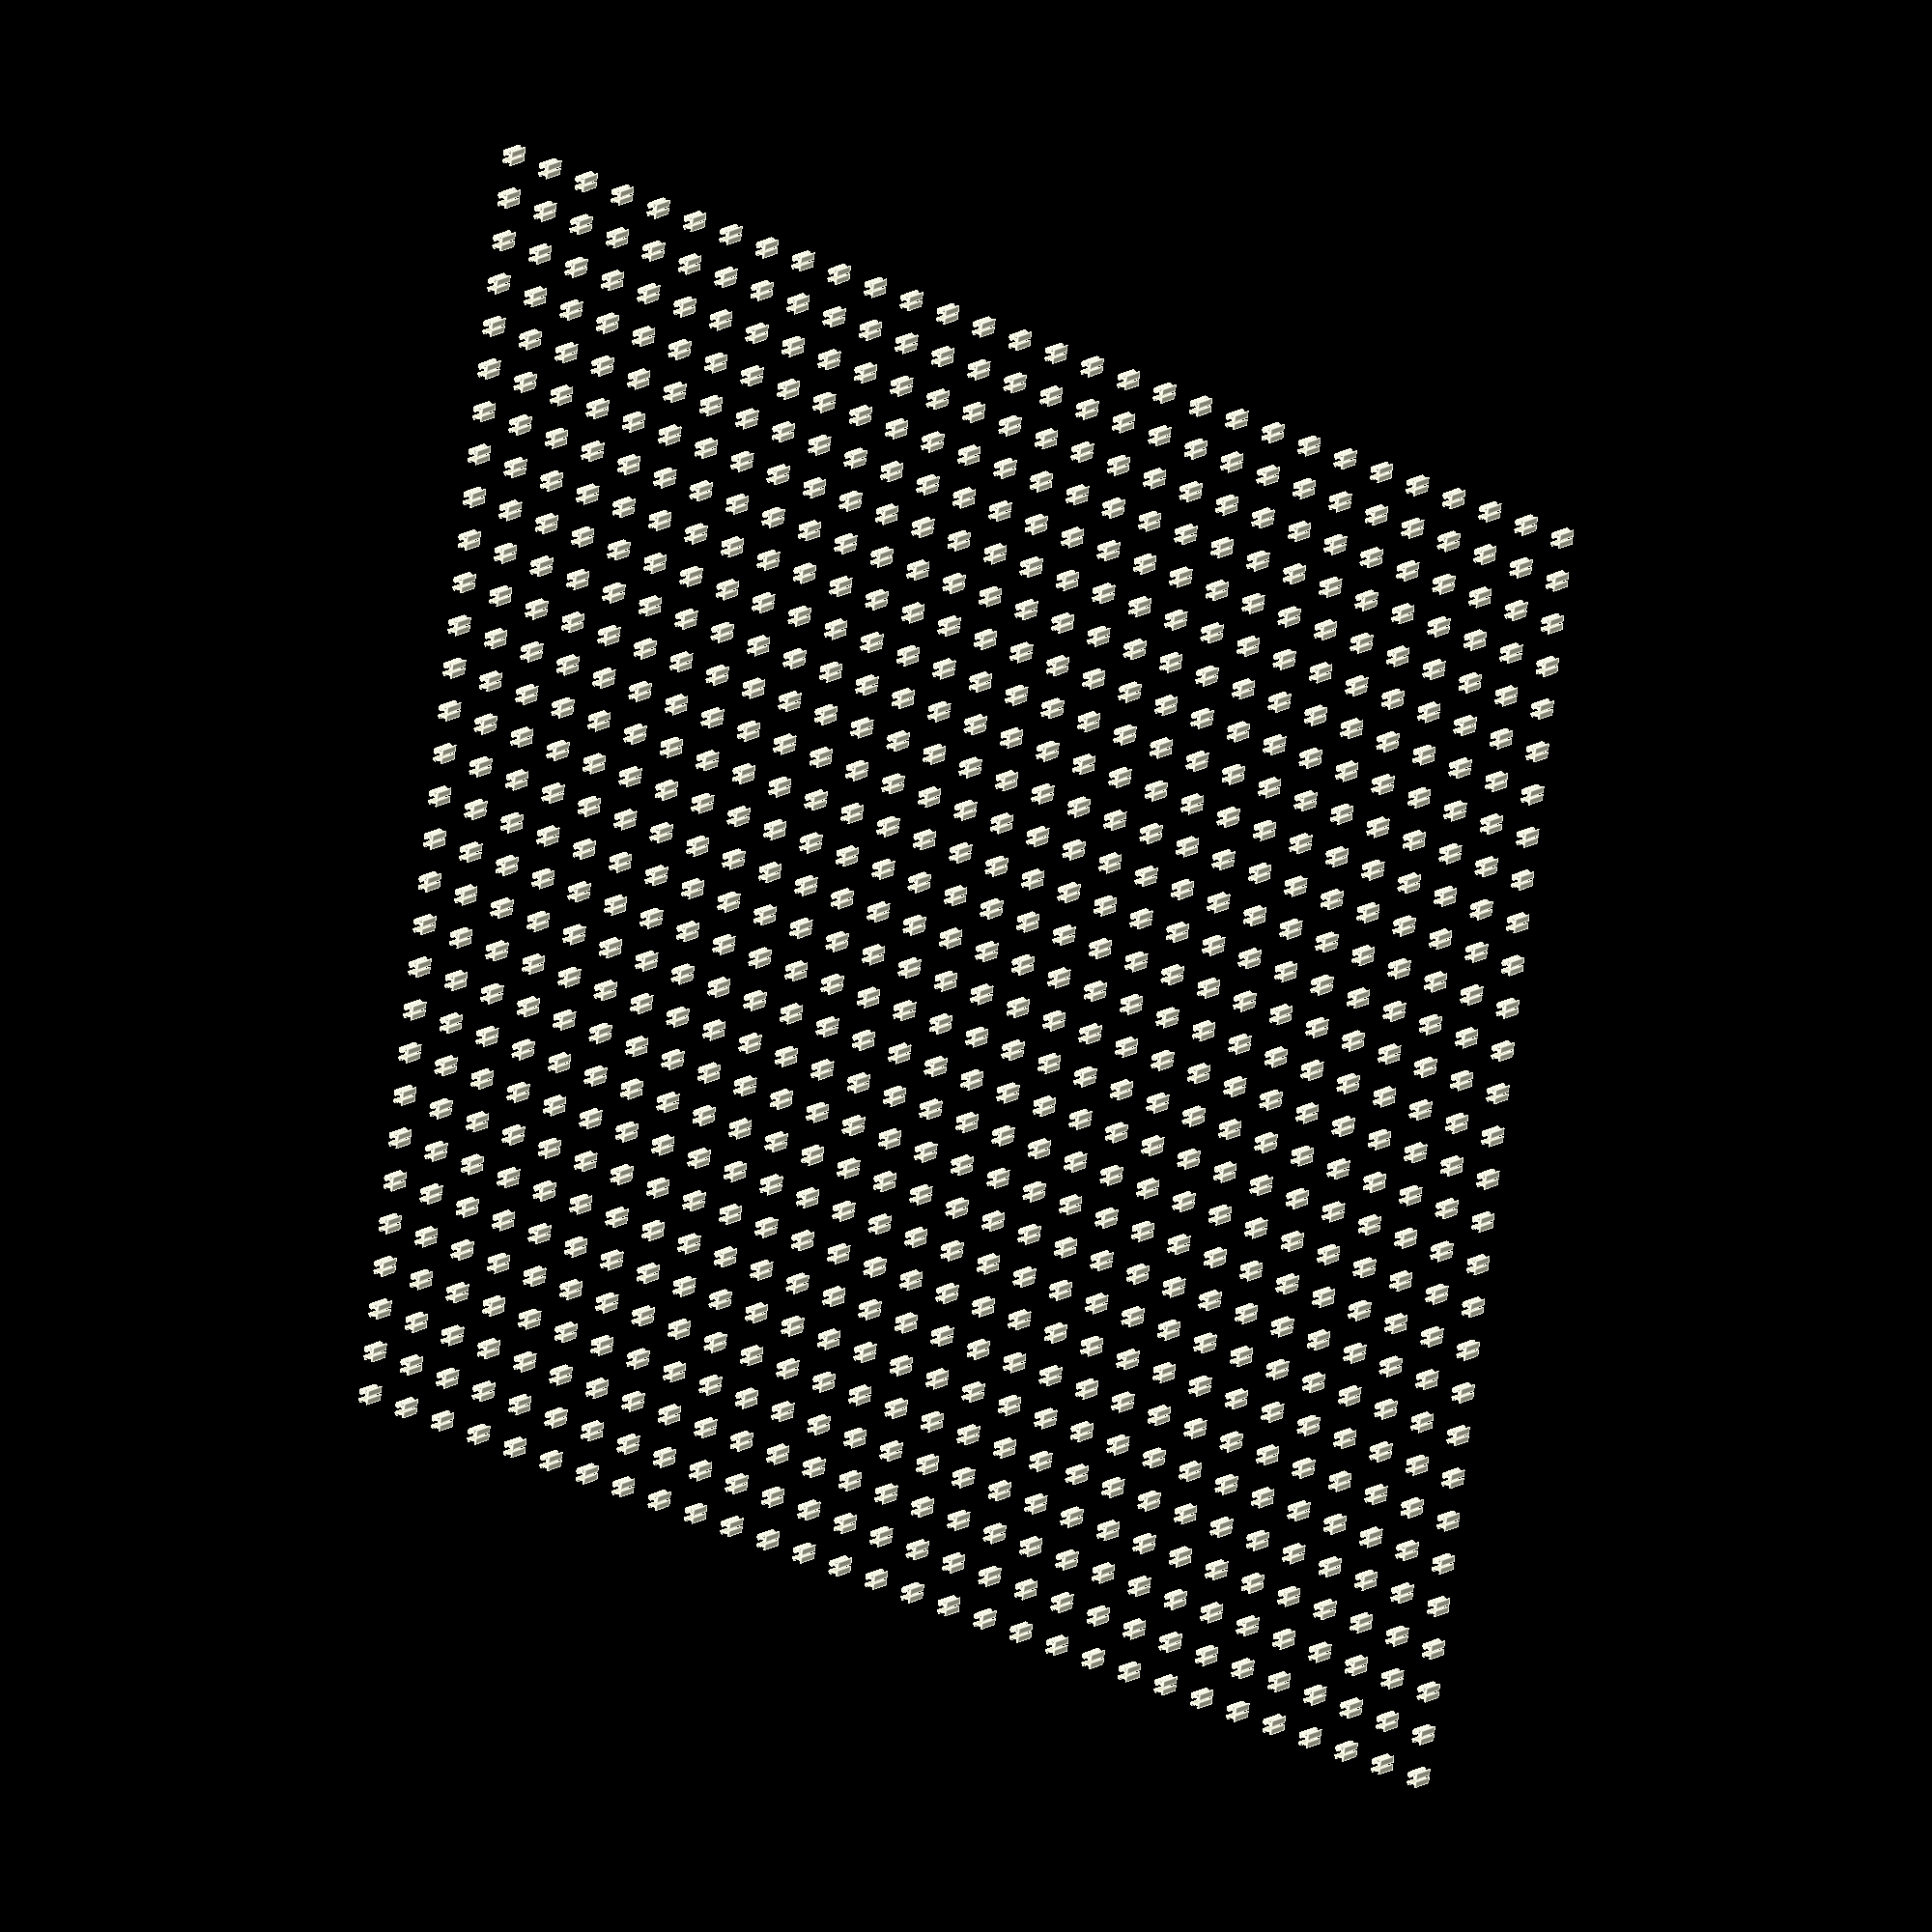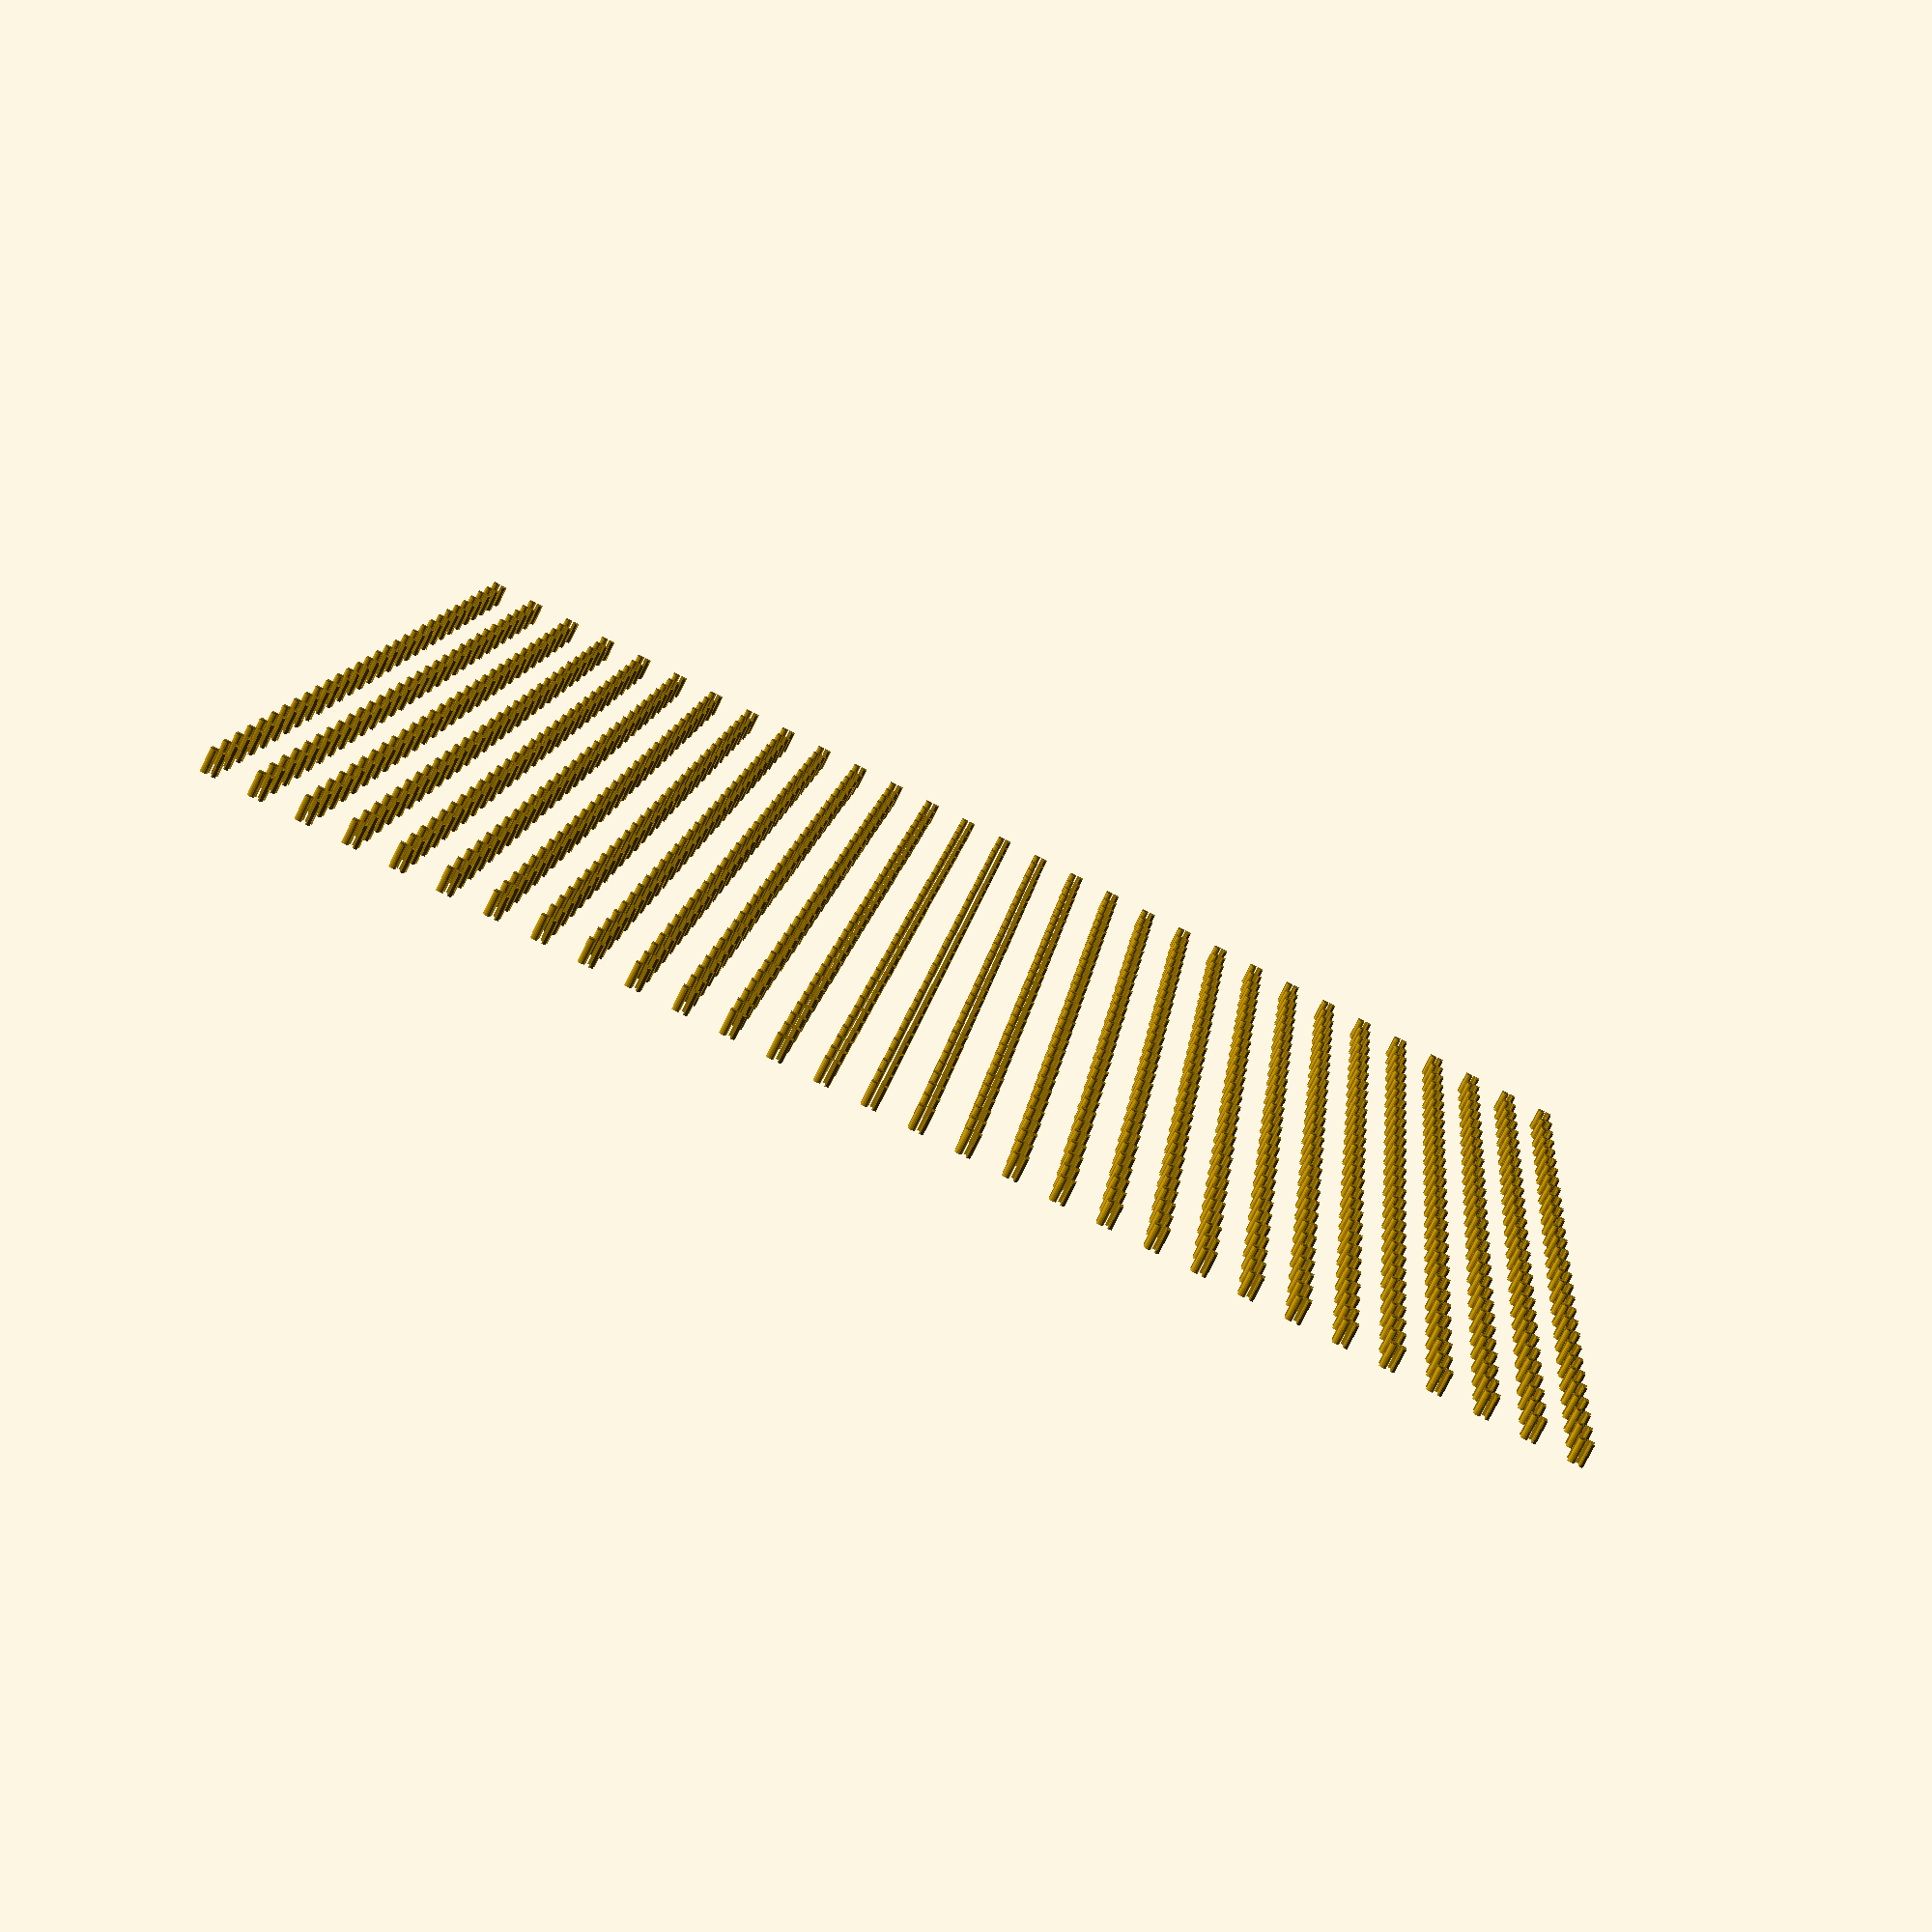
<openscad>
// Generated by SolidPython 0.4.2 on 2024-05-11 23:30:45


translate(v = [-30, -30, 0]) {
	union() {
		translate(v = [0, 2, 0]) {
			union() {
				translate(v = [2, 0, 0]) {
					text(halign = "center", size = 0.5000000000, text = "12");
					union() {
						translate(v = [2, 0, 0]) {
							text(halign = "center", size = 0.5000000000, text = "12");
							union() {
								translate(v = [2, 0, 0]) {
									text(halign = "center", size = 0.5000000000, text = "12");
									union() {
										translate(v = [2, 0, 0]) {
											text(halign = "center", size = 0.5000000000, text = "12");
											union() {
												translate(v = [2, 0, 0]) {
													text(halign = "center", size = 0.5000000000, text = "12");
													union() {
														translate(v = [2, 0, 0]) {
															text(halign = "center", size = 0.5000000000, text = "12");
															union() {
																translate(v = [2, 0, 0]) {
																	text(halign = "center", size = 0.5000000000, text = "12");
																	union() {
																		translate(v = [2, 0, 0]) {
																			text(halign = "center", size = 0.5000000000, text = "12");
																			union() {
																				translate(v = [2, 0, 0]) {
																					text(halign = "center", size = 0.5000000000, text = "12");
																					union() {
																						translate(v = [2, 0, 0]) {
																							text(halign = "center", size = 0.5000000000, text = "12");
																							union() {
																								translate(v = [2, 0, 0]) {
																									text(halign = "center", size = 0.5000000000, text = "12");
																									union() {
																										translate(v = [2, 0, 0]) {
																											text(halign = "center", size = 0.5000000000, text = "12");
																											union() {
																												translate(v = [2, 0, 0]) {
																													text(halign = "center", size = 0.5000000000, text = "12");
																													union() {
																														translate(v = [2, 0, 0]) {
																															text(halign = "center", size = 0.5000000000, text = "12");
																															union() {
																																translate(v = [2, 0, 0]) {
																																	text(halign = "center", size = 0.5000000000, text = "12");
																																	union() {
																																		translate(v = [2, 0, 0]) {
																																			text(halign = "center", size = 0.5000000000, text = "12");
																																			union() {
																																				translate(v = [2, 0, 0]) {
																																					text(halign = "center", size = 0.5000000000, text = "12");
																																					union() {
																																						translate(v = [2, 0, 0]) {
																																							text(halign = "center", size = 0.5000000000, text = "12");
																																							union() {
																																								translate(v = [2, 0, 0]) {
																																									text(halign = "center", size = 0.5000000000, text = "12");
																																									union() {
																																										translate(v = [2, 0, 0]) {
																																											text(halign = "center", size = 0.5000000000, text = "12");
																																											union() {
																																												translate(v = [2, 0, 0]) {
																																													text(halign = "center", size = 0.5000000000, text = "12");
																																													union() {
																																														translate(v = [2, 0, 0]) {
																																															text(halign = "center", size = 0.5000000000, text = "12");
																																															union() {
																																																translate(v = [2, 0, 0]) {
																																																	text(halign = "center", size = 0.5000000000, text = "12");
																																																	union() {
																																																		translate(v = [2, 0, 0]) {
																																																			text(halign = "center", size = 0.5000000000, text = "12");
																																																			union() {
																																																				translate(v = [2, 0, 0]) {
																																																					text(halign = "center", size = 0.5000000000, text = "12");
																																																					union() {
																																																						translate(v = [2, 0, 0]) {
																																																							text(halign = "center", size = 0.5000000000, text = "12");
																																																							union() {
																																																								translate(v = [2, 0, 0]) {
																																																									text(halign = "center", size = 0.5000000000, text = "12");
																																																									union() {
																																																										translate(v = [2, 0, 0]) {
																																																											text(halign = "center", size = 0.5000000000, text = "12");
																																																											union() {
																																																												translate(v = [2, 0, 0]) {
																																																													text(halign = "center", size = 0.5000000000, text = "12");
																																																													union() {
																																																														translate(v = [2, 0, 0]) {
																																																															text(halign = "center", size = 0.5000000000, text = "12");
																																																															text(halign = "center", size = 0.5000000000, text = "12");
																																																														}
																																																													}
																																																												}
																																																											}
																																																										}
																																																									}
																																																								}
																																																							}
																																																						}
																																																					}
																																																				}
																																																			}
																																																		}
																																																	}
																																																}
																																															}
																																														}
																																													}
																																												}
																																											}
																																										}
																																									}
																																								}
																																							}
																																						}
																																					}
																																				}
																																			}
																																		}
																																	}
																																}
																															}
																														}
																													}
																												}
																											}
																										}
																									}
																								}
																							}
																						}
																					}
																				}
																			}
																		}
																	}
																}
															}
														}
													}
												}
											}
										}
									}
								}
							}
						}
					}
				}
			}
			union() {
				translate(v = [0, 2, 0]) {
					union() {
						translate(v = [2, 0, 0]) {
							text(halign = "center", size = 0.5000000000, text = "12");
							union() {
								translate(v = [2, 0, 0]) {
									text(halign = "center", size = 0.5000000000, text = "12");
									union() {
										translate(v = [2, 0, 0]) {
											text(halign = "center", size = 0.5000000000, text = "12");
											union() {
												translate(v = [2, 0, 0]) {
													text(halign = "center", size = 0.5000000000, text = "12");
													union() {
														translate(v = [2, 0, 0]) {
															text(halign = "center", size = 0.5000000000, text = "12");
															union() {
																translate(v = [2, 0, 0]) {
																	text(halign = "center", size = 0.5000000000, text = "12");
																	union() {
																		translate(v = [2, 0, 0]) {
																			text(halign = "center", size = 0.5000000000, text = "12");
																			union() {
																				translate(v = [2, 0, 0]) {
																					text(halign = "center", size = 0.5000000000, text = "12");
																					union() {
																						translate(v = [2, 0, 0]) {
																							text(halign = "center", size = 0.5000000000, text = "12");
																							union() {
																								translate(v = [2, 0, 0]) {
																									text(halign = "center", size = 0.5000000000, text = "12");
																									union() {
																										translate(v = [2, 0, 0]) {
																											text(halign = "center", size = 0.5000000000, text = "12");
																											union() {
																												translate(v = [2, 0, 0]) {
																													text(halign = "center", size = 0.5000000000, text = "12");
																													union() {
																														translate(v = [2, 0, 0]) {
																															text(halign = "center", size = 0.5000000000, text = "12");
																															union() {
																																translate(v = [2, 0, 0]) {
																																	text(halign = "center", size = 0.5000000000, text = "12");
																																	union() {
																																		translate(v = [2, 0, 0]) {
																																			text(halign = "center", size = 0.5000000000, text = "12");
																																			union() {
																																				translate(v = [2, 0, 0]) {
																																					text(halign = "center", size = 0.5000000000, text = "12");
																																					union() {
																																						translate(v = [2, 0, 0]) {
																																							text(halign = "center", size = 0.5000000000, text = "12");
																																							union() {
																																								translate(v = [2, 0, 0]) {
																																									text(halign = "center", size = 0.5000000000, text = "12");
																																									union() {
																																										translate(v = [2, 0, 0]) {
																																											text(halign = "center", size = 0.5000000000, text = "12");
																																											union() {
																																												translate(v = [2, 0, 0]) {
																																													text(halign = "center", size = 0.5000000000, text = "12");
																																													union() {
																																														translate(v = [2, 0, 0]) {
																																															text(halign = "center", size = 0.5000000000, text = "12");
																																															union() {
																																																translate(v = [2, 0, 0]) {
																																																	text(halign = "center", size = 0.5000000000, text = "12");
																																																	union() {
																																																		translate(v = [2, 0, 0]) {
																																																			text(halign = "center", size = 0.5000000000, text = "12");
																																																			union() {
																																																				translate(v = [2, 0, 0]) {
																																																					text(halign = "center", size = 0.5000000000, text = "12");
																																																					union() {
																																																						translate(v = [2, 0, 0]) {
																																																							text(halign = "center", size = 0.5000000000, text = "12");
																																																							union() {
																																																								translate(v = [2, 0, 0]) {
																																																									text(halign = "center", size = 0.5000000000, text = "12");
																																																									union() {
																																																										translate(v = [2, 0, 0]) {
																																																											text(halign = "center", size = 0.5000000000, text = "12");
																																																											union() {
																																																												translate(v = [2, 0, 0]) {
																																																													text(halign = "center", size = 0.5000000000, text = "12");
																																																													union() {
																																																														translate(v = [2, 0, 0]) {
																																																															text(halign = "center", size = 0.5000000000, text = "12");
																																																															union() {
																																																																translate(v = [2, 0, 0]) {
																																																																	text(halign = "center", size = 0.5000000000, text = "12");
																																																																	text(halign = "center", size = 0.5000000000, text = "12");
																																																																}
																																																															}
																																																														}
																																																													}
																																																												}
																																																											}
																																																										}
																																																									}
																																																								}
																																																							}
																																																						}
																																																					}
																																																				}
																																																			}
																																																		}
																																																	}
																																																}
																																															}
																																														}
																																													}
																																												}
																																											}
																																										}
																																									}
																																								}
																																							}
																																						}
																																					}
																																				}
																																			}
																																		}
																																	}
																																}
																															}
																														}
																													}
																												}
																											}
																										}
																									}
																								}
																							}
																						}
																					}
																				}
																			}
																		}
																	}
																}
															}
														}
													}
												}
											}
										}
									}
								}
							}
						}
					}
					union() {
						translate(v = [0, 2, 0]) {
							union() {
								translate(v = [2, 0, 0]) {
									text(halign = "center", size = 0.5000000000, text = "12");
									union() {
										translate(v = [2, 0, 0]) {
											text(halign = "center", size = 0.5000000000, text = "12");
											union() {
												translate(v = [2, 0, 0]) {
													text(halign = "center", size = 0.5000000000, text = "12");
													union() {
														translate(v = [2, 0, 0]) {
															text(halign = "center", size = 0.5000000000, text = "12");
															union() {
																translate(v = [2, 0, 0]) {
																	text(halign = "center", size = 0.5000000000, text = "12");
																	union() {
																		translate(v = [2, 0, 0]) {
																			text(halign = "center", size = 0.5000000000, text = "12");
																			union() {
																				translate(v = [2, 0, 0]) {
																					text(halign = "center", size = 0.5000000000, text = "12");
																					union() {
																						translate(v = [2, 0, 0]) {
																							text(halign = "center", size = 0.5000000000, text = "12");
																							union() {
																								translate(v = [2, 0, 0]) {
																									text(halign = "center", size = 0.5000000000, text = "12");
																									union() {
																										translate(v = [2, 0, 0]) {
																											text(halign = "center", size = 0.5000000000, text = "12");
																											union() {
																												translate(v = [2, 0, 0]) {
																													text(halign = "center", size = 0.5000000000, text = "12");
																													union() {
																														translate(v = [2, 0, 0]) {
																															text(halign = "center", size = 0.5000000000, text = "12");
																															union() {
																																translate(v = [2, 0, 0]) {
																																	text(halign = "center", size = 0.5000000000, text = "12");
																																	union() {
																																		translate(v = [2, 0, 0]) {
																																			text(halign = "center", size = 0.5000000000, text = "12");
																																			union() {
																																				translate(v = [2, 0, 0]) {
																																					text(halign = "center", size = 0.5000000000, text = "12");
																																					union() {
																																						translate(v = [2, 0, 0]) {
																																							text(halign = "center", size = 0.5000000000, text = "12");
																																							union() {
																																								translate(v = [2, 0, 0]) {
																																									text(halign = "center", size = 0.5000000000, text = "12");
																																									union() {
																																										translate(v = [2, 0, 0]) {
																																											text(halign = "center", size = 0.5000000000, text = "12");
																																											union() {
																																												translate(v = [2, 0, 0]) {
																																													text(halign = "center", size = 0.5000000000, text = "12");
																																													union() {
																																														translate(v = [2, 0, 0]) {
																																															text(halign = "center", size = 0.5000000000, text = "12");
																																															union() {
																																																translate(v = [2, 0, 0]) {
																																																	text(halign = "center", size = 0.5000000000, text = "12");
																																																	union() {
																																																		translate(v = [2, 0, 0]) {
																																																			text(halign = "center", size = 0.5000000000, text = "12");
																																																			union() {
																																																				translate(v = [2, 0, 0]) {
																																																					text(halign = "center", size = 0.5000000000, text = "12");
																																																					union() {
																																																						translate(v = [2, 0, 0]) {
																																																							text(halign = "center", size = 0.5000000000, text = "12");
																																																							union() {
																																																								translate(v = [2, 0, 0]) {
																																																									text(halign = "center", size = 0.5000000000, text = "12");
																																																									union() {
																																																										translate(v = [2, 0, 0]) {
																																																											text(halign = "center", size = 0.5000000000, text = "12");
																																																											union() {
																																																												translate(v = [2, 0, 0]) {
																																																													text(halign = "center", size = 0.5000000000, text = "12");
																																																													union() {
																																																														translate(v = [2, 0, 0]) {
																																																															text(halign = "center", size = 0.5000000000, text = "12");
																																																															union() {
																																																																translate(v = [2, 0, 0]) {
																																																																	text(halign = "center", size = 0.5000000000, text = "12");
																																																																	union() {
																																																																		translate(v = [2, 0, 0]) {
																																																																			text(halign = "center", size = 0.5000000000, text = "12");
																																																																			text(halign = "center", size = 0.5000000000, text = "12");
																																																																		}
																																																																	}
																																																																}
																																																															}
																																																														}
																																																													}
																																																												}
																																																											}
																																																										}
																																																									}
																																																								}
																																																							}
																																																						}
																																																					}
																																																				}
																																																			}
																																																		}
																																																	}
																																																}
																																															}
																																														}
																																													}
																																												}
																																											}
																																										}
																																									}
																																								}
																																							}
																																						}
																																					}
																																				}
																																			}
																																		}
																																	}
																																}
																															}
																														}
																													}
																												}
																											}
																										}
																									}
																								}
																							}
																						}
																					}
																				}
																			}
																		}
																	}
																}
															}
														}
													}
												}
											}
										}
									}
								}
							}
							union() {
								translate(v = [0, 2, 0]) {
									union() {
										translate(v = [2, 0, 0]) {
											text(halign = "center", size = 0.5000000000, text = "12");
											union() {
												translate(v = [2, 0, 0]) {
													text(halign = "center", size = 0.5000000000, text = "12");
													union() {
														translate(v = [2, 0, 0]) {
															text(halign = "center", size = 0.5000000000, text = "12");
															union() {
																translate(v = [2, 0, 0]) {
																	text(halign = "center", size = 0.5000000000, text = "12");
																	union() {
																		translate(v = [2, 0, 0]) {
																			text(halign = "center", size = 0.5000000000, text = "12");
																			union() {
																				translate(v = [2, 0, 0]) {
																					text(halign = "center", size = 0.5000000000, text = "12");
																					union() {
																						translate(v = [2, 0, 0]) {
																							text(halign = "center", size = 0.5000000000, text = "12");
																							union() {
																								translate(v = [2, 0, 0]) {
																									text(halign = "center", size = 0.5000000000, text = "12");
																									union() {
																										translate(v = [2, 0, 0]) {
																											text(halign = "center", size = 0.5000000000, text = "12");
																											union() {
																												translate(v = [2, 0, 0]) {
																													text(halign = "center", size = 0.5000000000, text = "12");
																													union() {
																														translate(v = [2, 0, 0]) {
																															text(halign = "center", size = 0.5000000000, text = "12");
																															union() {
																																translate(v = [2, 0, 0]) {
																																	text(halign = "center", size = 0.5000000000, text = "12");
																																	union() {
																																		translate(v = [2, 0, 0]) {
																																			text(halign = "center", size = 0.5000000000, text = "12");
																																			union() {
																																				translate(v = [2, 0, 0]) {
																																					text(halign = "center", size = 0.5000000000, text = "12");
																																					union() {
																																						translate(v = [2, 0, 0]) {
																																							text(halign = "center", size = 0.5000000000, text = "12");
																																							union() {
																																								translate(v = [2, 0, 0]) {
																																									text(halign = "center", size = 0.5000000000, text = "12");
																																									union() {
																																										translate(v = [2, 0, 0]) {
																																											text(halign = "center", size = 0.5000000000, text = "12");
																																											union() {
																																												translate(v = [2, 0, 0]) {
																																													text(halign = "center", size = 0.5000000000, text = "12");
																																													union() {
																																														translate(v = [2, 0, 0]) {
																																															text(halign = "center", size = 0.5000000000, text = "12");
																																															union() {
																																																translate(v = [2, 0, 0]) {
																																																	text(halign = "center", size = 0.5000000000, text = "12");
																																																	union() {
																																																		translate(v = [2, 0, 0]) {
																																																			text(halign = "center", size = 0.5000000000, text = "12");
																																																			union() {
																																																				translate(v = [2, 0, 0]) {
																																																					text(halign = "center", size = 0.5000000000, text = "12");
																																																					union() {
																																																						translate(v = [2, 0, 0]) {
																																																							text(halign = "center", size = 0.5000000000, text = "12");
																																																							union() {
																																																								translate(v = [2, 0, 0]) {
																																																									text(halign = "center", size = 0.5000000000, text = "12");
																																																									union() {
																																																										translate(v = [2, 0, 0]) {
																																																											text(halign = "center", size = 0.5000000000, text = "12");
																																																											union() {
																																																												translate(v = [2, 0, 0]) {
																																																													text(halign = "center", size = 0.5000000000, text = "12");
																																																													union() {
																																																														translate(v = [2, 0, 0]) {
																																																															text(halign = "center", size = 0.5000000000, text = "12");
																																																															union() {
																																																																translate(v = [2, 0, 0]) {
																																																																	text(halign = "center", size = 0.5000000000, text = "12");
																																																																	union() {
																																																																		translate(v = [2, 0, 0]) {
																																																																			text(halign = "center", size = 0.5000000000, text = "12");
																																																																			union() {
																																																																				translate(v = [2, 0, 0]) {
																																																																					text(halign = "center", size = 0.5000000000, text = "12");
																																																																					text(halign = "center", size = 0.5000000000, text = "12");
																																																																				}
																																																																			}
																																																																		}
																																																																	}
																																																																}
																																																															}
																																																														}
																																																													}
																																																												}
																																																											}
																																																										}
																																																									}
																																																								}
																																																							}
																																																						}
																																																					}
																																																				}
																																																			}
																																																		}
																																																	}
																																																}
																																															}
																																														}
																																													}
																																												}
																																											}
																																										}
																																									}
																																								}
																																							}
																																						}
																																					}
																																				}
																																			}
																																		}
																																	}
																																}
																															}
																														}
																													}
																												}
																											}
																										}
																									}
																								}
																							}
																						}
																					}
																				}
																			}
																		}
																	}
																}
															}
														}
													}
												}
											}
										}
									}
									union() {
										translate(v = [0, 2, 0]) {
											union() {
												translate(v = [2, 0, 0]) {
													text(halign = "center", size = 0.5000000000, text = "12");
													union() {
														translate(v = [2, 0, 0]) {
															text(halign = "center", size = 0.5000000000, text = "12");
															union() {
																translate(v = [2, 0, 0]) {
																	text(halign = "center", size = 0.5000000000, text = "12");
																	union() {
																		translate(v = [2, 0, 0]) {
																			text(halign = "center", size = 0.5000000000, text = "12");
																			union() {
																				translate(v = [2, 0, 0]) {
																					text(halign = "center", size = 0.5000000000, text = "12");
																					union() {
																						translate(v = [2, 0, 0]) {
																							text(halign = "center", size = 0.5000000000, text = "12");
																							union() {
																								translate(v = [2, 0, 0]) {
																									text(halign = "center", size = 0.5000000000, text = "12");
																									union() {
																										translate(v = [2, 0, 0]) {
																											text(halign = "center", size = 0.5000000000, text = "12");
																											union() {
																												translate(v = [2, 0, 0]) {
																													text(halign = "center", size = 0.5000000000, text = "12");
																													union() {
																														translate(v = [2, 0, 0]) {
																															text(halign = "center", size = 0.5000000000, text = "12");
																															union() {
																																translate(v = [2, 0, 0]) {
																																	text(halign = "center", size = 0.5000000000, text = "12");
																																	union() {
																																		translate(v = [2, 0, 0]) {
																																			text(halign = "center", size = 0.5000000000, text = "12");
																																			union() {
																																				translate(v = [2, 0, 0]) {
																																					text(halign = "center", size = 0.5000000000, text = "12");
																																					union() {
																																						translate(v = [2, 0, 0]) {
																																							text(halign = "center", size = 0.5000000000, text = "12");
																																							union() {
																																								translate(v = [2, 0, 0]) {
																																									text(halign = "center", size = 0.5000000000, text = "12");
																																									union() {
																																										translate(v = [2, 0, 0]) {
																																											text(halign = "center", size = 0.5000000000, text = "12");
																																											union() {
																																												translate(v = [2, 0, 0]) {
																																													text(halign = "center", size = 0.5000000000, text = "12");
																																													union() {
																																														translate(v = [2, 0, 0]) {
																																															text(halign = "center", size = 0.5000000000, text = "12");
																																															union() {
																																																translate(v = [2, 0, 0]) {
																																																	text(halign = "center", size = 0.5000000000, text = "12");
																																																	union() {
																																																		translate(v = [2, 0, 0]) {
																																																			text(halign = "center", size = 0.5000000000, text = "12");
																																																			union() {
																																																				translate(v = [2, 0, 0]) {
																																																					text(halign = "center", size = 0.5000000000, text = "12");
																																																					union() {
																																																						translate(v = [2, 0, 0]) {
																																																							text(halign = "center", size = 0.5000000000, text = "12");
																																																							union() {
																																																								translate(v = [2, 0, 0]) {
																																																									text(halign = "center", size = 0.5000000000, text = "12");
																																																									union() {
																																																										translate(v = [2, 0, 0]) {
																																																											text(halign = "center", size = 0.5000000000, text = "12");
																																																											union() {
																																																												translate(v = [2, 0, 0]) {
																																																													text(halign = "center", size = 0.5000000000, text = "12");
																																																													union() {
																																																														translate(v = [2, 0, 0]) {
																																																															text(halign = "center", size = 0.5000000000, text = "12");
																																																															union() {
																																																																translate(v = [2, 0, 0]) {
																																																																	text(halign = "center", size = 0.5000000000, text = "12");
																																																																	union() {
																																																																		translate(v = [2, 0, 0]) {
																																																																			text(halign = "center", size = 0.5000000000, text = "12");
																																																																			union() {
																																																																				translate(v = [2, 0, 0]) {
																																																																					text(halign = "center", size = 0.5000000000, text = "12");
																																																																					union() {
																																																																						translate(v = [2, 0, 0]) {
																																																																							text(halign = "center", size = 0.5000000000, text = "12");
																																																																							text(halign = "center", size = 0.5000000000, text = "12");
																																																																						}
																																																																					}
																																																																				}
																																																																			}
																																																																		}
																																																																	}
																																																																}
																																																															}
																																																														}
																																																													}
																																																												}
																																																											}
																																																										}
																																																									}
																																																								}
																																																							}
																																																						}
																																																					}
																																																				}
																																																			}
																																																		}
																																																	}
																																																}
																																															}
																																														}
																																													}
																																												}
																																											}
																																										}
																																									}
																																								}
																																							}
																																						}
																																					}
																																				}
																																			}
																																		}
																																	}
																																}
																															}
																														}
																													}
																												}
																											}
																										}
																									}
																								}
																							}
																						}
																					}
																				}
																			}
																		}
																	}
																}
															}
														}
													}
												}
											}
											union() {
												translate(v = [0, 2, 0]) {
													union() {
														translate(v = [2, 0, 0]) {
															text(halign = "center", size = 0.5000000000, text = "12");
															union() {
																translate(v = [2, 0, 0]) {
																	text(halign = "center", size = 0.5000000000, text = "12");
																	union() {
																		translate(v = [2, 0, 0]) {
																			text(halign = "center", size = 0.5000000000, text = "12");
																			union() {
																				translate(v = [2, 0, 0]) {
																					text(halign = "center", size = 0.5000000000, text = "12");
																					union() {
																						translate(v = [2, 0, 0]) {
																							text(halign = "center", size = 0.5000000000, text = "12");
																							union() {
																								translate(v = [2, 0, 0]) {
																									text(halign = "center", size = 0.5000000000, text = "12");
																									union() {
																										translate(v = [2, 0, 0]) {
																											text(halign = "center", size = 0.5000000000, text = "12");
																											union() {
																												translate(v = [2, 0, 0]) {
																													text(halign = "center", size = 0.5000000000, text = "12");
																													union() {
																														translate(v = [2, 0, 0]) {
																															text(halign = "center", size = 0.5000000000, text = "12");
																															union() {
																																translate(v = [2, 0, 0]) {
																																	text(halign = "center", size = 0.5000000000, text = "12");
																																	union() {
																																		translate(v = [2, 0, 0]) {
																																			text(halign = "center", size = 0.5000000000, text = "12");
																																			union() {
																																				translate(v = [2, 0, 0]) {
																																					text(halign = "center", size = 0.5000000000, text = "12");
																																					union() {
																																						translate(v = [2, 0, 0]) {
																																							text(halign = "center", size = 0.5000000000, text = "12");
																																							union() {
																																								translate(v = [2, 0, 0]) {
																																									text(halign = "center", size = 0.5000000000, text = "12");
																																									union() {
																																										translate(v = [2, 0, 0]) {
																																											text(halign = "center", size = 0.5000000000, text = "12");
																																											union() {
																																												translate(v = [2, 0, 0]) {
																																													text(halign = "center", size = 0.5000000000, text = "12");
																																													union() {
																																														translate(v = [2, 0, 0]) {
																																															text(halign = "center", size = 0.5000000000, text = "12");
																																															union() {
																																																translate(v = [2, 0, 0]) {
																																																	text(halign = "center", size = 0.5000000000, text = "12");
																																																	union() {
																																																		translate(v = [2, 0, 0]) {
																																																			text(halign = "center", size = 0.5000000000, text = "12");
																																																			union() {
																																																				translate(v = [2, 0, 0]) {
																																																					text(halign = "center", size = 0.5000000000, text = "12");
																																																					union() {
																																																						translate(v = [2, 0, 0]) {
																																																							text(halign = "center", size = 0.5000000000, text = "12");
																																																							union() {
																																																								translate(v = [2, 0, 0]) {
																																																									text(halign = "center", size = 0.5000000000, text = "12");
																																																									union() {
																																																										translate(v = [2, 0, 0]) {
																																																											text(halign = "center", size = 0.5000000000, text = "12");
																																																											union() {
																																																												translate(v = [2, 0, 0]) {
																																																													text(halign = "center", size = 0.5000000000, text = "12");
																																																													union() {
																																																														translate(v = [2, 0, 0]) {
																																																															text(halign = "center", size = 0.5000000000, text = "12");
																																																															union() {
																																																																translate(v = [2, 0, 0]) {
																																																																	text(halign = "center", size = 0.5000000000, text = "12");
																																																																	union() {
																																																																		translate(v = [2, 0, 0]) {
																																																																			text(halign = "center", size = 0.5000000000, text = "12");
																																																																			union() {
																																																																				translate(v = [2, 0, 0]) {
																																																																					text(halign = "center", size = 0.5000000000, text = "12");
																																																																					union() {
																																																																						translate(v = [2, 0, 0]) {
																																																																							text(halign = "center", size = 0.5000000000, text = "12");
																																																																							union() {
																																																																								translate(v = [2, 0, 0]) {
																																																																									text(halign = "center", size = 0.5000000000, text = "12");
																																																																									text(halign = "center", size = 0.5000000000, text = "12");
																																																																								}
																																																																							}
																																																																						}
																																																																					}
																																																																				}
																																																																			}
																																																																		}
																																																																	}
																																																																}
																																																															}
																																																														}
																																																													}
																																																												}
																																																											}
																																																										}
																																																									}
																																																								}
																																																							}
																																																						}
																																																					}
																																																				}
																																																			}
																																																		}
																																																	}
																																																}
																																															}
																																														}
																																													}
																																												}
																																											}
																																										}
																																									}
																																								}
																																							}
																																						}
																																					}
																																				}
																																			}
																																		}
																																	}
																																}
																															}
																														}
																													}
																												}
																											}
																										}
																									}
																								}
																							}
																						}
																					}
																				}
																			}
																		}
																	}
																}
															}
														}
													}
													union() {
														translate(v = [0, 2, 0]) {
															union() {
																translate(v = [2, 0, 0]) {
																	text(halign = "center", size = 0.5000000000, text = "12");
																	union() {
																		translate(v = [2, 0, 0]) {
																			text(halign = "center", size = 0.5000000000, text = "12");
																			union() {
																				translate(v = [2, 0, 0]) {
																					text(halign = "center", size = 0.5000000000, text = "12");
																					union() {
																						translate(v = [2, 0, 0]) {
																							text(halign = "center", size = 0.5000000000, text = "12");
																							union() {
																								translate(v = [2, 0, 0]) {
																									text(halign = "center", size = 0.5000000000, text = "12");
																									union() {
																										translate(v = [2, 0, 0]) {
																											text(halign = "center", size = 0.5000000000, text = "12");
																											union() {
																												translate(v = [2, 0, 0]) {
																													text(halign = "center", size = 0.5000000000, text = "12");
																													union() {
																														translate(v = [2, 0, 0]) {
																															text(halign = "center", size = 0.5000000000, text = "12");
																															union() {
																																translate(v = [2, 0, 0]) {
																																	text(halign = "center", size = 0.5000000000, text = "12");
																																	union() {
																																		translate(v = [2, 0, 0]) {
																																			text(halign = "center", size = 0.5000000000, text = "12");
																																			union() {
																																				translate(v = [2, 0, 0]) {
																																					text(halign = "center", size = 0.5000000000, text = "12");
																																					union() {
																																						translate(v = [2, 0, 0]) {
																																							text(halign = "center", size = 0.5000000000, text = "12");
																																							union() {
																																								translate(v = [2, 0, 0]) {
																																									text(halign = "center", size = 0.5000000000, text = "12");
																																									union() {
																																										translate(v = [2, 0, 0]) {
																																											text(halign = "center", size = 0.5000000000, text = "12");
																																											union() {
																																												translate(v = [2, 0, 0]) {
																																													text(halign = "center", size = 0.5000000000, text = "12");
																																													union() {
																																														translate(v = [2, 0, 0]) {
																																															text(halign = "center", size = 0.5000000000, text = "12");
																																															union() {
																																																translate(v = [2, 0, 0]) {
																																																	text(halign = "center", size = 0.5000000000, text = "12");
																																																	union() {
																																																		translate(v = [2, 0, 0]) {
																																																			text(halign = "center", size = 0.5000000000, text = "12");
																																																			union() {
																																																				translate(v = [2, 0, 0]) {
																																																					text(halign = "center", size = 0.5000000000, text = "12");
																																																					union() {
																																																						translate(v = [2, 0, 0]) {
																																																							text(halign = "center", size = 0.5000000000, text = "12");
																																																							union() {
																																																								translate(v = [2, 0, 0]) {
																																																									text(halign = "center", size = 0.5000000000, text = "12");
																																																									union() {
																																																										translate(v = [2, 0, 0]) {
																																																											text(halign = "center", size = 0.5000000000, text = "12");
																																																											union() {
																																																												translate(v = [2, 0, 0]) {
																																																													text(halign = "center", size = 0.5000000000, text = "12");
																																																													union() {
																																																														translate(v = [2, 0, 0]) {
																																																															text(halign = "center", size = 0.5000000000, text = "12");
																																																															union() {
																																																																translate(v = [2, 0, 0]) {
																																																																	text(halign = "center", size = 0.5000000000, text = "12");
																																																																	union() {
																																																																		translate(v = [2, 0, 0]) {
																																																																			text(halign = "center", size = 0.5000000000, text = "12");
																																																																			union() {
																																																																				translate(v = [2, 0, 0]) {
																																																																					text(halign = "center", size = 0.5000000000, text = "12");
																																																																					union() {
																																																																						translate(v = [2, 0, 0]) {
																																																																							text(halign = "center", size = 0.5000000000, text = "12");
																																																																							union() {
																																																																								translate(v = [2, 0, 0]) {
																																																																									text(halign = "center", size = 0.5000000000, text = "12");
																																																																									union() {
																																																																										translate(v = [2, 0, 0]) {
																																																																											text(halign = "center", size = 0.5000000000, text = "12");
																																																																											text(halign = "center", size = 0.5000000000, text = "12");
																																																																										}
																																																																									}
																																																																								}
																																																																							}
																																																																						}
																																																																					}
																																																																				}
																																																																			}
																																																																		}
																																																																	}
																																																																}
																																																															}
																																																														}
																																																													}
																																																												}
																																																											}
																																																										}
																																																									}
																																																								}
																																																							}
																																																						}
																																																					}
																																																				}
																																																			}
																																																		}
																																																	}
																																																}
																																															}
																																														}
																																													}
																																												}
																																											}
																																										}
																																									}
																																								}
																																							}
																																						}
																																					}
																																				}
																																			}
																																		}
																																	}
																																}
																															}
																														}
																													}
																												}
																											}
																										}
																									}
																								}
																							}
																						}
																					}
																				}
																			}
																		}
																	}
																}
															}
															union() {
																translate(v = [0, 2, 0]) {
																	union() {
																		translate(v = [2, 0, 0]) {
																			text(halign = "center", size = 0.5000000000, text = "12");
																			union() {
																				translate(v = [2, 0, 0]) {
																					text(halign = "center", size = 0.5000000000, text = "12");
																					union() {
																						translate(v = [2, 0, 0]) {
																							text(halign = "center", size = 0.5000000000, text = "12");
																							union() {
																								translate(v = [2, 0, 0]) {
																									text(halign = "center", size = 0.5000000000, text = "12");
																									union() {
																										translate(v = [2, 0, 0]) {
																											text(halign = "center", size = 0.5000000000, text = "12");
																											union() {
																												translate(v = [2, 0, 0]) {
																													text(halign = "center", size = 0.5000000000, text = "12");
																													union() {
																														translate(v = [2, 0, 0]) {
																															text(halign = "center", size = 0.5000000000, text = "12");
																															union() {
																																translate(v = [2, 0, 0]) {
																																	text(halign = "center", size = 0.5000000000, text = "12");
																																	union() {
																																		translate(v = [2, 0, 0]) {
																																			text(halign = "center", size = 0.5000000000, text = "12");
																																			union() {
																																				translate(v = [2, 0, 0]) {
																																					text(halign = "center", size = 0.5000000000, text = "12");
																																					union() {
																																						translate(v = [2, 0, 0]) {
																																							text(halign = "center", size = 0.5000000000, text = "12");
																																							union() {
																																								translate(v = [2, 0, 0]) {
																																									text(halign = "center", size = 0.5000000000, text = "12");
																																									union() {
																																										translate(v = [2, 0, 0]) {
																																											text(halign = "center", size = 0.5000000000, text = "12");
																																											union() {
																																												translate(v = [2, 0, 0]) {
																																													text(halign = "center", size = 0.5000000000, text = "12");
																																													union() {
																																														translate(v = [2, 0, 0]) {
																																															text(halign = "center", size = 0.5000000000, text = "12");
																																															union() {
																																																translate(v = [2, 0, 0]) {
																																																	text(halign = "center", size = 0.5000000000, text = "12");
																																																	union() {
																																																		translate(v = [2, 0, 0]) {
																																																			text(halign = "center", size = 0.5000000000, text = "12");
																																																			union() {
																																																				translate(v = [2, 0, 0]) {
																																																					text(halign = "center", size = 0.5000000000, text = "12");
																																																					union() {
																																																						translate(v = [2, 0, 0]) {
																																																							text(halign = "center", size = 0.5000000000, text = "12");
																																																							union() {
																																																								translate(v = [2, 0, 0]) {
																																																									text(halign = "center", size = 0.5000000000, text = "12");
																																																									union() {
																																																										translate(v = [2, 0, 0]) {
																																																											text(halign = "center", size = 0.5000000000, text = "12");
																																																											union() {
																																																												translate(v = [2, 0, 0]) {
																																																													text(halign = "center", size = 0.5000000000, text = "12");
																																																													union() {
																																																														translate(v = [2, 0, 0]) {
																																																															text(halign = "center", size = 0.5000000000, text = "12");
																																																															union() {
																																																																translate(v = [2, 0, 0]) {
																																																																	text(halign = "center", size = 0.5000000000, text = "12");
																																																																	union() {
																																																																		translate(v = [2, 0, 0]) {
																																																																			text(halign = "center", size = 0.5000000000, text = "12");
																																																																			union() {
																																																																				translate(v = [2, 0, 0]) {
																																																																					text(halign = "center", size = 0.5000000000, text = "12");
																																																																					union() {
																																																																						translate(v = [2, 0, 0]) {
																																																																							text(halign = "center", size = 0.5000000000, text = "12");
																																																																							union() {
																																																																								translate(v = [2, 0, 0]) {
																																																																									text(halign = "center", size = 0.5000000000, text = "12");
																																																																									union() {
																																																																										translate(v = [2, 0, 0]) {
																																																																											text(halign = "center", size = 0.5000000000, text = "12");
																																																																											union() {
																																																																												translate(v = [2, 0, 0]) {
																																																																													text(halign = "center", size = 0.5000000000, text = "12");
																																																																													text(halign = "center", size = 0.5000000000, text = "12");
																																																																												}
																																																																											}
																																																																										}
																																																																									}
																																																																								}
																																																																							}
																																																																						}
																																																																					}
																																																																				}
																																																																			}
																																																																		}
																																																																	}
																																																																}
																																																															}
																																																														}
																																																													}
																																																												}
																																																											}
																																																										}
																																																									}
																																																								}
																																																							}
																																																						}
																																																					}
																																																				}
																																																			}
																																																		}
																																																	}
																																																}
																																															}
																																														}
																																													}
																																												}
																																											}
																																										}
																																									}
																																								}
																																							}
																																						}
																																					}
																																				}
																																			}
																																		}
																																	}
																																}
																															}
																														}
																													}
																												}
																											}
																										}
																									}
																								}
																							}
																						}
																					}
																				}
																			}
																		}
																	}
																	union() {
																		translate(v = [0, 2, 0]) {
																			union() {
																				translate(v = [2, 0, 0]) {
																					text(halign = "center", size = 0.5000000000, text = "12");
																					union() {
																						translate(v = [2, 0, 0]) {
																							text(halign = "center", size = 0.5000000000, text = "12");
																							union() {
																								translate(v = [2, 0, 0]) {
																									text(halign = "center", size = 0.5000000000, text = "12");
																									union() {
																										translate(v = [2, 0, 0]) {
																											text(halign = "center", size = 0.5000000000, text = "12");
																											union() {
																												translate(v = [2, 0, 0]) {
																													text(halign = "center", size = 0.5000000000, text = "12");
																													union() {
																														translate(v = [2, 0, 0]) {
																															text(halign = "center", size = 0.5000000000, text = "12");
																															union() {
																																translate(v = [2, 0, 0]) {
																																	text(halign = "center", size = 0.5000000000, text = "12");
																																	union() {
																																		translate(v = [2, 0, 0]) {
																																			text(halign = "center", size = 0.5000000000, text = "12");
																																			union() {
																																				translate(v = [2, 0, 0]) {
																																					text(halign = "center", size = 0.5000000000, text = "12");
																																					union() {
																																						translate(v = [2, 0, 0]) {
																																							text(halign = "center", size = 0.5000000000, text = "12");
																																							union() {
																																								translate(v = [2, 0, 0]) {
																																									text(halign = "center", size = 0.5000000000, text = "12");
																																									union() {
																																										translate(v = [2, 0, 0]) {
																																											text(halign = "center", size = 0.5000000000, text = "12");
																																											union() {
																																												translate(v = [2, 0, 0]) {
																																													text(halign = "center", size = 0.5000000000, text = "12");
																																													union() {
																																														translate(v = [2, 0, 0]) {
																																															text(halign = "center", size = 0.5000000000, text = "12");
																																															union() {
																																																translate(v = [2, 0, 0]) {
																																																	text(halign = "center", size = 0.5000000000, text = "12");
																																																	union() {
																																																		translate(v = [2, 0, 0]) {
																																																			text(halign = "center", size = 0.5000000000, text = "12");
																																																			union() {
																																																				translate(v = [2, 0, 0]) {
																																																					text(halign = "center", size = 0.5000000000, text = "12");
																																																					union() {
																																																						translate(v = [2, 0, 0]) {
																																																							text(halign = "center", size = 0.5000000000, text = "12");
																																																							union() {
																																																								translate(v = [2, 0, 0]) {
																																																									text(halign = "center", size = 0.5000000000, text = "12");
																																																									union() {
																																																										translate(v = [2, 0, 0]) {
																																																											text(halign = "center", size = 0.5000000000, text = "12");
																																																											union() {
																																																												translate(v = [2, 0, 0]) {
																																																													text(halign = "center", size = 0.5000000000, text = "12");
																																																													union() {
																																																														translate(v = [2, 0, 0]) {
																																																															text(halign = "center", size = 0.5000000000, text = "12");
																																																															union() {
																																																																translate(v = [2, 0, 0]) {
																																																																	text(halign = "center", size = 0.5000000000, text = "12");
																																																																	union() {
																																																																		translate(v = [2, 0, 0]) {
																																																																			text(halign = "center", size = 0.5000000000, text = "12");
																																																																			union() {
																																																																				translate(v = [2, 0, 0]) {
																																																																					text(halign = "center", size = 0.5000000000, text = "12");
																																																																					union() {
																																																																						translate(v = [2, 0, 0]) {
																																																																							text(halign = "center", size = 0.5000000000, text = "12");
																																																																							union() {
																																																																								translate(v = [2, 0, 0]) {
																																																																									text(halign = "center", size = 0.5000000000, text = "12");
																																																																									union() {
																																																																										translate(v = [2, 0, 0]) {
																																																																											text(halign = "center", size = 0.5000000000, text = "12");
																																																																											union() {
																																																																												translate(v = [2, 0, 0]) {
																																																																													text(halign = "center", size = 0.5000000000, text = "12");
																																																																													union() {
																																																																														translate(v = [2, 0, 0]) {
																																																																															text(halign = "center", size = 0.5000000000, text = "12");
																																																																															text(halign = "center", size = 0.5000000000, text = "12");
																																																																														}
																																																																													}
																																																																												}
																																																																											}
																																																																										}
																																																																									}
																																																																								}
																																																																							}
																																																																						}
																																																																					}
																																																																				}
																																																																			}
																																																																		}
																																																																	}
																																																																}
																																																															}
																																																														}
																																																													}
																																																												}
																																																											}
																																																										}
																																																									}
																																																								}
																																																							}
																																																						}
																																																					}
																																																				}
																																																			}
																																																		}
																																																	}
																																																}
																																															}
																																														}
																																													}
																																												}
																																											}
																																										}
																																									}
																																								}
																																							}
																																						}
																																					}
																																				}
																																			}
																																		}
																																	}
																																}
																															}
																														}
																													}
																												}
																											}
																										}
																									}
																								}
																							}
																						}
																					}
																				}
																			}
																			union() {
																				translate(v = [0, 2, 0]) {
																					union() {
																						translate(v = [2, 0, 0]) {
																							text(halign = "center", size = 0.5000000000, text = "12");
																							union() {
																								translate(v = [2, 0, 0]) {
																									text(halign = "center", size = 0.5000000000, text = "12");
																									union() {
																										translate(v = [2, 0, 0]) {
																											text(halign = "center", size = 0.5000000000, text = "12");
																											union() {
																												translate(v = [2, 0, 0]) {
																													text(halign = "center", size = 0.5000000000, text = "12");
																													union() {
																														translate(v = [2, 0, 0]) {
																															text(halign = "center", size = 0.5000000000, text = "12");
																															union() {
																																translate(v = [2, 0, 0]) {
																																	text(halign = "center", size = 0.5000000000, text = "12");
																																	union() {
																																		translate(v = [2, 0, 0]) {
																																			text(halign = "center", size = 0.5000000000, text = "12");
																																			union() {
																																				translate(v = [2, 0, 0]) {
																																					text(halign = "center", size = 0.5000000000, text = "12");
																																					union() {
																																						translate(v = [2, 0, 0]) {
																																							text(halign = "center", size = 0.5000000000, text = "12");
																																							union() {
																																								translate(v = [2, 0, 0]) {
																																									text(halign = "center", size = 0.5000000000, text = "12");
																																									union() {
																																										translate(v = [2, 0, 0]) {
																																											text(halign = "center", size = 0.5000000000, text = "12");
																																											union() {
																																												translate(v = [2, 0, 0]) {
																																													text(halign = "center", size = 0.5000000000, text = "12");
																																													union() {
																																														translate(v = [2, 0, 0]) {
																																															text(halign = "center", size = 0.5000000000, text = "12");
																																															union() {
																																																translate(v = [2, 0, 0]) {
																																																	text(halign = "center", size = 0.5000000000, text = "12");
																																																	union() {
																																																		translate(v = [2, 0, 0]) {
																																																			text(halign = "center", size = 0.5000000000, text = "12");
																																																			union() {
																																																				translate(v = [2, 0, 0]) {
																																																					text(halign = "center", size = 0.5000000000, text = "12");
																																																					union() {
																																																						translate(v = [2, 0, 0]) {
																																																							text(halign = "center", size = 0.5000000000, text = "12");
																																																							union() {
																																																								translate(v = [2, 0, 0]) {
																																																									text(halign = "center", size = 0.5000000000, text = "12");
																																																									union() {
																																																										translate(v = [2, 0, 0]) {
																																																											text(halign = "center", size = 0.5000000000, text = "12");
																																																											union() {
																																																												translate(v = [2, 0, 0]) {
																																																													text(halign = "center", size = 0.5000000000, text = "12");
																																																													union() {
																																																														translate(v = [2, 0, 0]) {
																																																															text(halign = "center", size = 0.5000000000, text = "12");
																																																															union() {
																																																																translate(v = [2, 0, 0]) {
																																																																	text(halign = "center", size = 0.5000000000, text = "12");
																																																																	union() {
																																																																		translate(v = [2, 0, 0]) {
																																																																			text(halign = "center", size = 0.5000000000, text = "12");
																																																																			union() {
																																																																				translate(v = [2, 0, 0]) {
																																																																					text(halign = "center", size = 0.5000000000, text = "12");
																																																																					union() {
																																																																						translate(v = [2, 0, 0]) {
																																																																							text(halign = "center", size = 0.5000000000, text = "12");
																																																																							union() {
																																																																								translate(v = [2, 0, 0]) {
																																																																									text(halign = "center", size = 0.5000000000, text = "12");
																																																																									union() {
																																																																										translate(v = [2, 0, 0]) {
																																																																											text(halign = "center", size = 0.5000000000, text = "12");
																																																																											union() {
																																																																												translate(v = [2, 0, 0]) {
																																																																													text(halign = "center", size = 0.5000000000, text = "12");
																																																																													union() {
																																																																														translate(v = [2, 0, 0]) {
																																																																															text(halign = "center", size = 0.5000000000, text = "12");
																																																																															union() {
																																																																																translate(v = [2, 0, 0]) {
																																																																																	text(halign = "center", size = 0.5000000000, text = "12");
																																																																																	text(halign = "center", size = 0.5000000000, text = "12");
																																																																																}
																																																																															}
																																																																														}
																																																																													}
																																																																												}
																																																																											}
																																																																										}
																																																																									}
																																																																								}
																																																																							}
																																																																						}
																																																																					}
																																																																				}
																																																																			}
																																																																		}
																																																																	}
																																																																}
																																																															}
																																																														}
																																																													}
																																																												}
																																																											}
																																																										}
																																																									}
																																																								}
																																																							}
																																																						}
																																																					}
																																																				}
																																																			}
																																																		}
																																																	}
																																																}
																																															}
																																														}
																																													}
																																												}
																																											}
																																										}
																																									}
																																								}
																																							}
																																						}
																																					}
																																				}
																																			}
																																		}
																																	}
																																}
																															}
																														}
																													}
																												}
																											}
																										}
																									}
																								}
																							}
																						}
																					}
																					union() {
																						translate(v = [0, 2, 0]) {
																							union() {
																								translate(v = [2, 0, 0]) {
																									text(halign = "center", size = 0.5000000000, text = "12");
																									union() {
																										translate(v = [2, 0, 0]) {
																											text(halign = "center", size = 0.5000000000, text = "12");
																											union() {
																												translate(v = [2, 0, 0]) {
																													text(halign = "center", size = 0.5000000000, text = "12");
																													union() {
																														translate(v = [2, 0, 0]) {
																															text(halign = "center", size = 0.5000000000, text = "12");
																															union() {
																																translate(v = [2, 0, 0]) {
																																	text(halign = "center", size = 0.5000000000, text = "12");
																																	union() {
																																		translate(v = [2, 0, 0]) {
																																			text(halign = "center", size = 0.5000000000, text = "12");
																																			union() {
																																				translate(v = [2, 0, 0]) {
																																					text(halign = "center", size = 0.5000000000, text = "12");
																																					union() {
																																						translate(v = [2, 0, 0]) {
																																							text(halign = "center", size = 0.5000000000, text = "12");
																																							union() {
																																								translate(v = [2, 0, 0]) {
																																									text(halign = "center", size = 0.5000000000, text = "12");
																																									union() {
																																										translate(v = [2, 0, 0]) {
																																											text(halign = "center", size = 0.5000000000, text = "12");
																																											union() {
																																												translate(v = [2, 0, 0]) {
																																													text(halign = "center", size = 0.5000000000, text = "12");
																																													union() {
																																														translate(v = [2, 0, 0]) {
																																															text(halign = "center", size = 0.5000000000, text = "12");
																																															union() {
																																																translate(v = [2, 0, 0]) {
																																																	text(halign = "center", size = 0.5000000000, text = "12");
																																																	union() {
																																																		translate(v = [2, 0, 0]) {
																																																			text(halign = "center", size = 0.5000000000, text = "12");
																																																			union() {
																																																				translate(v = [2, 0, 0]) {
																																																					text(halign = "center", size = 0.5000000000, text = "12");
																																																					union() {
																																																						translate(v = [2, 0, 0]) {
																																																							text(halign = "center", size = 0.5000000000, text = "12");
																																																							union() {
																																																								translate(v = [2, 0, 0]) {
																																																									text(halign = "center", size = 0.5000000000, text = "12");
																																																									union() {
																																																										translate(v = [2, 0, 0]) {
																																																											text(halign = "center", size = 0.5000000000, text = "12");
																																																											union() {
																																																												translate(v = [2, 0, 0]) {
																																																													text(halign = "center", size = 0.5000000000, text = "12");
																																																													union() {
																																																														translate(v = [2, 0, 0]) {
																																																															text(halign = "center", size = 0.5000000000, text = "12");
																																																															union() {
																																																																translate(v = [2, 0, 0]) {
																																																																	text(halign = "center", size = 0.5000000000, text = "12");
																																																																	union() {
																																																																		translate(v = [2, 0, 0]) {
																																																																			text(halign = "center", size = 0.5000000000, text = "12");
																																																																			union() {
																																																																				translate(v = [2, 0, 0]) {
																																																																					text(halign = "center", size = 0.5000000000, text = "12");
																																																																					union() {
																																																																						translate(v = [2, 0, 0]) {
																																																																							text(halign = "center", size = 0.5000000000, text = "12");
																																																																							union() {
																																																																								translate(v = [2, 0, 0]) {
																																																																									text(halign = "center", size = 0.5000000000, text = "12");
																																																																									union() {
																																																																										translate(v = [2, 0, 0]) {
																																																																											text(halign = "center", size = 0.5000000000, text = "12");
																																																																											union() {
																																																																												translate(v = [2, 0, 0]) {
																																																																													text(halign = "center", size = 0.5000000000, text = "12");
																																																																													union() {
																																																																														translate(v = [2, 0, 0]) {
																																																																															text(halign = "center", size = 0.5000000000, text = "12");
																																																																															union() {
																																																																																translate(v = [2, 0, 0]) {
																																																																																	text(halign = "center", size = 0.5000000000, text = "12");
																																																																																	union() {
																																																																																		translate(v = [2, 0, 0]) {
																																																																																			text(halign = "center", size = 0.5000000000, text = "12");
																																																																																			text(halign = "center", size = 0.5000000000, text = "12");
																																																																																		}
																																																																																	}
																																																																																}
																																																																															}
																																																																														}
																																																																													}
																																																																												}
																																																																											}
																																																																										}
																																																																									}
																																																																								}
																																																																							}
																																																																						}
																																																																					}
																																																																				}
																																																																			}
																																																																		}
																																																																	}
																																																																}
																																																															}
																																																														}
																																																													}
																																																												}
																																																											}
																																																										}
																																																									}
																																																								}
																																																							}
																																																						}
																																																					}
																																																				}
																																																			}
																																																		}
																																																	}
																																																}
																																															}
																																														}
																																													}
																																												}
																																											}
																																										}
																																									}
																																								}
																																							}
																																						}
																																					}
																																				}
																																			}
																																		}
																																	}
																																}
																															}
																														}
																													}
																												}
																											}
																										}
																									}
																								}
																							}
																							union() {
																								translate(v = [0, 2, 0]) {
																									union() {
																										translate(v = [2, 0, 0]) {
																											text(halign = "center", size = 0.5000000000, text = "12");
																											union() {
																												translate(v = [2, 0, 0]) {
																													text(halign = "center", size = 0.5000000000, text = "12");
																													union() {
																														translate(v = [2, 0, 0]) {
																															text(halign = "center", size = 0.5000000000, text = "12");
																															union() {
																																translate(v = [2, 0, 0]) {
																																	text(halign = "center", size = 0.5000000000, text = "12");
																																	union() {
																																		translate(v = [2, 0, 0]) {
																																			text(halign = "center", size = 0.5000000000, text = "12");
																																			union() {
																																				translate(v = [2, 0, 0]) {
																																					text(halign = "center", size = 0.5000000000, text = "12");
																																					union() {
																																						translate(v = [2, 0, 0]) {
																																							text(halign = "center", size = 0.5000000000, text = "12");
																																							union() {
																																								translate(v = [2, 0, 0]) {
																																									text(halign = "center", size = 0.5000000000, text = "12");
																																									union() {
																																										translate(v = [2, 0, 0]) {
																																											text(halign = "center", size = 0.5000000000, text = "12");
																																											union() {
																																												translate(v = [2, 0, 0]) {
																																													text(halign = "center", size = 0.5000000000, text = "12");
																																													union() {
																																														translate(v = [2, 0, 0]) {
																																															text(halign = "center", size = 0.5000000000, text = "12");
																																															union() {
																																																translate(v = [2, 0, 0]) {
																																																	text(halign = "center", size = 0.5000000000, text = "12");
																																																	union() {
																																																		translate(v = [2, 0, 0]) {
																																																			text(halign = "center", size = 0.5000000000, text = "12");
																																																			union() {
																																																				translate(v = [2, 0, 0]) {
																																																					text(halign = "center", size = 0.5000000000, text = "12");
																																																					union() {
																																																						translate(v = [2, 0, 0]) {
																																																							text(halign = "center", size = 0.5000000000, text = "12");
																																																							union() {
																																																								translate(v = [2, 0, 0]) {
																																																									text(halign = "center", size = 0.5000000000, text = "12");
																																																									union() {
																																																										translate(v = [2, 0, 0]) {
																																																											text(halign = "center", size = 0.5000000000, text = "12");
																																																											union() {
																																																												translate(v = [2, 0, 0]) {
																																																													text(halign = "center", size = 0.5000000000, text = "12");
																																																													union() {
																																																														translate(v = [2, 0, 0]) {
																																																															text(halign = "center", size = 0.5000000000, text = "12");
																																																															union() {
																																																																translate(v = [2, 0, 0]) {
																																																																	text(halign = "center", size = 0.5000000000, text = "12");
																																																																	union() {
																																																																		translate(v = [2, 0, 0]) {
																																																																			text(halign = "center", size = 0.5000000000, text = "12");
																																																																			union() {
																																																																				translate(v = [2, 0, 0]) {
																																																																					text(halign = "center", size = 0.5000000000, text = "12");
																																																																					union() {
																																																																						translate(v = [2, 0, 0]) {
																																																																							text(halign = "center", size = 0.5000000000, text = "12");
																																																																							union() {
																																																																								translate(v = [2, 0, 0]) {
																																																																									text(halign = "center", size = 0.5000000000, text = "12");
																																																																									union() {
																																																																										translate(v = [2, 0, 0]) {
																																																																											text(halign = "center", size = 0.5000000000, text = "12");
																																																																											union() {
																																																																												translate(v = [2, 0, 0]) {
																																																																													text(halign = "center", size = 0.5000000000, text = "12");
																																																																													union() {
																																																																														translate(v = [2, 0, 0]) {
																																																																															text(halign = "center", size = 0.5000000000, text = "12");
																																																																															union() {
																																																																																translate(v = [2, 0, 0]) {
																																																																																	text(halign = "center", size = 0.5000000000, text = "12");
																																																																																	union() {
																																																																																		translate(v = [2, 0, 0]) {
																																																																																			text(halign = "center", size = 0.5000000000, text = "12");
																																																																																			union() {
																																																																																				translate(v = [2, 0, 0]) {
																																																																																					text(halign = "center", size = 0.5000000000, text = "12");
																																																																																					text(halign = "center", size = 0.5000000000, text = "12");
																																																																																				}
																																																																																			}
																																																																																		}
																																																																																	}
																																																																																}
																																																																															}
																																																																														}
																																																																													}
																																																																												}
																																																																											}
																																																																										}
																																																																									}
																																																																								}
																																																																							}
																																																																						}
																																																																					}
																																																																				}
																																																																			}
																																																																		}
																																																																	}
																																																																}
																																																															}
																																																														}
																																																													}
																																																												}
																																																											}
																																																										}
																																																									}
																																																								}
																																																							}
																																																						}
																																																					}
																																																				}
																																																			}
																																																		}
																																																	}
																																																}
																																															}
																																														}
																																													}
																																												}
																																											}
																																										}
																																									}
																																								}
																																							}
																																						}
																																					}
																																				}
																																			}
																																		}
																																	}
																																}
																															}
																														}
																													}
																												}
																											}
																										}
																									}
																									union() {
																										translate(v = [0, 2, 0]) {
																											union() {
																												translate(v = [2, 0, 0]) {
																													text(halign = "center", size = 0.5000000000, text = "12");
																													union() {
																														translate(v = [2, 0, 0]) {
																															text(halign = "center", size = 0.5000000000, text = "12");
																															union() {
																																translate(v = [2, 0, 0]) {
																																	text(halign = "center", size = 0.5000000000, text = "12");
																																	union() {
																																		translate(v = [2, 0, 0]) {
																																			text(halign = "center", size = 0.5000000000, text = "12");
																																			union() {
																																				translate(v = [2, 0, 0]) {
																																					text(halign = "center", size = 0.5000000000, text = "12");
																																					union() {
																																						translate(v = [2, 0, 0]) {
																																							text(halign = "center", size = 0.5000000000, text = "12");
																																							union() {
																																								translate(v = [2, 0, 0]) {
																																									text(halign = "center", size = 0.5000000000, text = "12");
																																									union() {
																																										translate(v = [2, 0, 0]) {
																																											text(halign = "center", size = 0.5000000000, text = "12");
																																											union() {
																																												translate(v = [2, 0, 0]) {
																																													text(halign = "center", size = 0.5000000000, text = "12");
																																													union() {
																																														translate(v = [2, 0, 0]) {
																																															text(halign = "center", size = 0.5000000000, text = "12");
																																															union() {
																																																translate(v = [2, 0, 0]) {
																																																	text(halign = "center", size = 0.5000000000, text = "12");
																																																	union() {
																																																		translate(v = [2, 0, 0]) {
																																																			text(halign = "center", size = 0.5000000000, text = "12");
																																																			union() {
																																																				translate(v = [2, 0, 0]) {
																																																					text(halign = "center", size = 0.5000000000, text = "12");
																																																					union() {
																																																						translate(v = [2, 0, 0]) {
																																																							text(halign = "center", size = 0.5000000000, text = "12");
																																																							union() {
																																																								translate(v = [2, 0, 0]) {
																																																									text(halign = "center", size = 0.5000000000, text = "12");
																																																									union() {
																																																										translate(v = [2, 0, 0]) {
																																																											text(halign = "center", size = 0.5000000000, text = "12");
																																																											union() {
																																																												translate(v = [2, 0, 0]) {
																																																													text(halign = "center", size = 0.5000000000, text = "12");
																																																													union() {
																																																														translate(v = [2, 0, 0]) {
																																																															text(halign = "center", size = 0.5000000000, text = "12");
																																																															union() {
																																																																translate(v = [2, 0, 0]) {
																																																																	text(halign = "center", size = 0.5000000000, text = "12");
																																																																	union() {
																																																																		translate(v = [2, 0, 0]) {
																																																																			text(halign = "center", size = 0.5000000000, text = "12");
																																																																			union() {
																																																																				translate(v = [2, 0, 0]) {
																																																																					text(halign = "center", size = 0.5000000000, text = "12");
																																																																					union() {
																																																																						translate(v = [2, 0, 0]) {
																																																																							text(halign = "center", size = 0.5000000000, text = "12");
																																																																							union() {
																																																																								translate(v = [2, 0, 0]) {
																																																																									text(halign = "center", size = 0.5000000000, text = "12");
																																																																									union() {
																																																																										translate(v = [2, 0, 0]) {
																																																																											text(halign = "center", size = 0.5000000000, text = "12");
																																																																											union() {
																																																																												translate(v = [2, 0, 0]) {
																																																																													text(halign = "center", size = 0.5000000000, text = "12");
																																																																													union() {
																																																																														translate(v = [2, 0, 0]) {
																																																																															text(halign = "center", size = 0.5000000000, text = "12");
																																																																															union() {
																																																																																translate(v = [2, 0, 0]) {
																																																																																	text(halign = "center", size = 0.5000000000, text = "12");
																																																																																	union() {
																																																																																		translate(v = [2, 0, 0]) {
																																																																																			text(halign = "center", size = 0.5000000000, text = "12");
																																																																																			union() {
																																																																																				translate(v = [2, 0, 0]) {
																																																																																					text(halign = "center", size = 0.5000000000, text = "12");
																																																																																					union() {
																																																																																						translate(v = [2, 0, 0]) {
																																																																																							text(halign = "center", size = 0.5000000000, text = "12");
																																																																																							text(halign = "center", size = 0.5000000000, text = "12");
																																																																																						}
																																																																																					}
																																																																																				}
																																																																																			}
																																																																																		}
																																																																																	}
																																																																																}
																																																																															}
																																																																														}
																																																																													}
																																																																												}
																																																																											}
																																																																										}
																																																																									}
																																																																								}
																																																																							}
																																																																						}
																																																																					}
																																																																				}
																																																																			}
																																																																		}
																																																																	}
																																																																}
																																																															}
																																																														}
																																																													}
																																																												}
																																																											}
																																																										}
																																																									}
																																																								}
																																																							}
																																																						}
																																																					}
																																																				}
																																																			}
																																																		}
																																																	}
																																																}
																																															}
																																														}
																																													}
																																												}
																																											}
																																										}
																																									}
																																								}
																																							}
																																						}
																																					}
																																				}
																																			}
																																		}
																																	}
																																}
																															}
																														}
																													}
																												}
																											}
																											union() {
																												translate(v = [0, 2, 0]) {
																													union() {
																														translate(v = [2, 0, 0]) {
																															text(halign = "center", size = 0.5000000000, text = "12");
																															union() {
																																translate(v = [2, 0, 0]) {
																																	text(halign = "center", size = 0.5000000000, text = "12");
																																	union() {
																																		translate(v = [2, 0, 0]) {
																																			text(halign = "center", size = 0.5000000000, text = "12");
																																			union() {
																																				translate(v = [2, 0, 0]) {
																																					text(halign = "center", size = 0.5000000000, text = "12");
																																					union() {
																																						translate(v = [2, 0, 0]) {
																																							text(halign = "center", size = 0.5000000000, text = "12");
																																							union() {
																																								translate(v = [2, 0, 0]) {
																																									text(halign = "center", size = 0.5000000000, text = "12");
																																									union() {
																																										translate(v = [2, 0, 0]) {
																																											text(halign = "center", size = 0.5000000000, text = "12");
																																											union() {
																																												translate(v = [2, 0, 0]) {
																																													text(halign = "center", size = 0.5000000000, text = "12");
																																													union() {
																																														translate(v = [2, 0, 0]) {
																																															text(halign = "center", size = 0.5000000000, text = "12");
																																															union() {
																																																translate(v = [2, 0, 0]) {
																																																	text(halign = "center", size = 0.5000000000, text = "12");
																																																	union() {
																																																		translate(v = [2, 0, 0]) {
																																																			text(halign = "center", size = 0.5000000000, text = "12");
																																																			union() {
																																																				translate(v = [2, 0, 0]) {
																																																					text(halign = "center", size = 0.5000000000, text = "12");
																																																					union() {
																																																						translate(v = [2, 0, 0]) {
																																																							text(halign = "center", size = 0.5000000000, text = "12");
																																																							union() {
																																																								translate(v = [2, 0, 0]) {
																																																									text(halign = "center", size = 0.5000000000, text = "12");
																																																									union() {
																																																										translate(v = [2, 0, 0]) {
																																																											text(halign = "center", size = 0.5000000000, text = "12");
																																																											union() {
																																																												translate(v = [2, 0, 0]) {
																																																													text(halign = "center", size = 0.5000000000, text = "12");
																																																													union() {
																																																														translate(v = [2, 0, 0]) {
																																																															text(halign = "center", size = 0.5000000000, text = "12");
																																																															union() {
																																																																translate(v = [2, 0, 0]) {
																																																																	text(halign = "center", size = 0.5000000000, text = "12");
																																																																	union() {
																																																																		translate(v = [2, 0, 0]) {
																																																																			text(halign = "center", size = 0.5000000000, text = "12");
																																																																			union() {
																																																																				translate(v = [2, 0, 0]) {
																																																																					text(halign = "center", size = 0.5000000000, text = "12");
																																																																					union() {
																																																																						translate(v = [2, 0, 0]) {
																																																																							text(halign = "center", size = 0.5000000000, text = "12");
																																																																							union() {
																																																																								translate(v = [2, 0, 0]) {
																																																																									text(halign = "center", size = 0.5000000000, text = "12");
																																																																									union() {
																																																																										translate(v = [2, 0, 0]) {
																																																																											text(halign = "center", size = 0.5000000000, text = "12");
																																																																											union() {
																																																																												translate(v = [2, 0, 0]) {
																																																																													text(halign = "center", size = 0.5000000000, text = "12");
																																																																													union() {
																																																																														translate(v = [2, 0, 0]) {
																																																																															text(halign = "center", size = 0.5000000000, text = "12");
																																																																															union() {
																																																																																translate(v = [2, 0, 0]) {
																																																																																	text(halign = "center", size = 0.5000000000, text = "12");
																																																																																	union() {
																																																																																		translate(v = [2, 0, 0]) {
																																																																																			text(halign = "center", size = 0.5000000000, text = "12");
																																																																																			union() {
																																																																																				translate(v = [2, 0, 0]) {
																																																																																					text(halign = "center", size = 0.5000000000, text = "12");
																																																																																					union() {
																																																																																						translate(v = [2, 0, 0]) {
																																																																																							text(halign = "center", size = 0.5000000000, text = "12");
																																																																																							union() {
																																																																																								translate(v = [2, 0, 0]) {
																																																																																									text(halign = "center", size = 0.5000000000, text = "12");
																																																																																									text(halign = "center", size = 0.5000000000, text = "12");
																																																																																								}
																																																																																							}
																																																																																						}
																																																																																					}
																																																																																				}
																																																																																			}
																																																																																		}
																																																																																	}
																																																																																}
																																																																															}
																																																																														}
																																																																													}
																																																																												}
																																																																											}
																																																																										}
																																																																									}
																																																																								}
																																																																							}
																																																																						}
																																																																					}
																																																																				}
																																																																			}
																																																																		}
																																																																	}
																																																																}
																																																															}
																																																														}
																																																													}
																																																												}
																																																											}
																																																										}
																																																									}
																																																								}
																																																							}
																																																						}
																																																					}
																																																				}
																																																			}
																																																		}
																																																	}
																																																}
																																															}
																																														}
																																													}
																																												}
																																											}
																																										}
																																									}
																																								}
																																							}
																																						}
																																					}
																																				}
																																			}
																																		}
																																	}
																																}
																															}
																														}
																													}
																													union() {
																														translate(v = [0, 2, 0]) {
																															union() {
																																translate(v = [2, 0, 0]) {
																																	text(halign = "center", size = 0.5000000000, text = "12");
																																	union() {
																																		translate(v = [2, 0, 0]) {
																																			text(halign = "center", size = 0.5000000000, text = "12");
																																			union() {
																																				translate(v = [2, 0, 0]) {
																																					text(halign = "center", size = 0.5000000000, text = "12");
																																					union() {
																																						translate(v = [2, 0, 0]) {
																																							text(halign = "center", size = 0.5000000000, text = "12");
																																							union() {
																																								translate(v = [2, 0, 0]) {
																																									text(halign = "center", size = 0.5000000000, text = "12");
																																									union() {
																																										translate(v = [2, 0, 0]) {
																																											text(halign = "center", size = 0.5000000000, text = "12");
																																											union() {
																																												translate(v = [2, 0, 0]) {
																																													text(halign = "center", size = 0.5000000000, text = "12");
																																													union() {
																																														translate(v = [2, 0, 0]) {
																																															text(halign = "center", size = 0.5000000000, text = "12");
																																															union() {
																																																translate(v = [2, 0, 0]) {
																																																	text(halign = "center", size = 0.5000000000, text = "12");
																																																	union() {
																																																		translate(v = [2, 0, 0]) {
																																																			text(halign = "center", size = 0.5000000000, text = "12");
																																																			union() {
																																																				translate(v = [2, 0, 0]) {
																																																					text(halign = "center", size = 0.5000000000, text = "12");
																																																					union() {
																																																						translate(v = [2, 0, 0]) {
																																																							text(halign = "center", size = 0.5000000000, text = "12");
																																																							union() {
																																																								translate(v = [2, 0, 0]) {
																																																									text(halign = "center", size = 0.5000000000, text = "12");
																																																									union() {
																																																										translate(v = [2, 0, 0]) {
																																																											text(halign = "center", size = 0.5000000000, text = "12");
																																																											union() {
																																																												translate(v = [2, 0, 0]) {
																																																													text(halign = "center", size = 0.5000000000, text = "12");
																																																													union() {
																																																														translate(v = [2, 0, 0]) {
																																																															text(halign = "center", size = 0.5000000000, text = "12");
																																																															union() {
																																																																translate(v = [2, 0, 0]) {
																																																																	text(halign = "center", size = 0.5000000000, text = "12");
																																																																	union() {
																																																																		translate(v = [2, 0, 0]) {
																																																																			text(halign = "center", size = 0.5000000000, text = "12");
																																																																			union() {
																																																																				translate(v = [2, 0, 0]) {
																																																																					text(halign = "center", size = 0.5000000000, text = "12");
																																																																					union() {
																																																																						translate(v = [2, 0, 0]) {
																																																																							text(halign = "center", size = 0.5000000000, text = "12");
																																																																							union() {
																																																																								translate(v = [2, 0, 0]) {
																																																																									text(halign = "center", size = 0.5000000000, text = "12");
																																																																									union() {
																																																																										translate(v = [2, 0, 0]) {
																																																																											text(halign = "center", size = 0.5000000000, text = "12");
																																																																											union() {
																																																																												translate(v = [2, 0, 0]) {
																																																																													text(halign = "center", size = 0.5000000000, text = "12");
																																																																													union() {
																																																																														translate(v = [2, 0, 0]) {
																																																																															text(halign = "center", size = 0.5000000000, text = "12");
																																																																															union() {
																																																																																translate(v = [2, 0, 0]) {
																																																																																	text(halign = "center", size = 0.5000000000, text = "12");
																																																																																	union() {
																																																																																		translate(v = [2, 0, 0]) {
																																																																																			text(halign = "center", size = 0.5000000000, text = "12");
																																																																																			union() {
																																																																																				translate(v = [2, 0, 0]) {
																																																																																					text(halign = "center", size = 0.5000000000, text = "12");
																																																																																					union() {
																																																																																						translate(v = [2, 0, 0]) {
																																																																																							text(halign = "center", size = 0.5000000000, text = "12");
																																																																																							union() {
																																																																																								translate(v = [2, 0, 0]) {
																																																																																									text(halign = "center", size = 0.5000000000, text = "12");
																																																																																									union() {
																																																																																										translate(v = [2, 0, 0]) {
																																																																																											text(halign = "center", size = 0.5000000000, text = "12");
																																																																																											text(halign = "center", size = 0.5000000000, text = "12");
																																																																																										}
																																																																																									}
																																																																																								}
																																																																																							}
																																																																																						}
																																																																																					}
																																																																																				}
																																																																																			}
																																																																																		}
																																																																																	}
																																																																																}
																																																																															}
																																																																														}
																																																																													}
																																																																												}
																																																																											}
																																																																										}
																																																																									}
																																																																								}
																																																																							}
																																																																						}
																																																																					}
																																																																				}
																																																																			}
																																																																		}
																																																																	}
																																																																}
																																																															}
																																																														}
																																																													}
																																																												}
																																																											}
																																																										}
																																																									}
																																																								}
																																																							}
																																																						}
																																																					}
																																																				}
																																																			}
																																																		}
																																																	}
																																																}
																																															}
																																														}
																																													}
																																												}
																																											}
																																										}
																																									}
																																								}
																																							}
																																						}
																																					}
																																				}
																																			}
																																		}
																																	}
																																}
																															}
																															union() {
																																translate(v = [0, 2, 0]) {
																																	union() {
																																		translate(v = [2, 0, 0]) {
																																			text(halign = "center", size = 0.5000000000, text = "12");
																																			union() {
																																				translate(v = [2, 0, 0]) {
																																					text(halign = "center", size = 0.5000000000, text = "12");
																																					union() {
																																						translate(v = [2, 0, 0]) {
																																							text(halign = "center", size = 0.5000000000, text = "12");
																																							union() {
																																								translate(v = [2, 0, 0]) {
																																									text(halign = "center", size = 0.5000000000, text = "12");
																																									union() {
																																										translate(v = [2, 0, 0]) {
																																											text(halign = "center", size = 0.5000000000, text = "12");
																																											union() {
																																												translate(v = [2, 0, 0]) {
																																													text(halign = "center", size = 0.5000000000, text = "12");
																																													union() {
																																														translate(v = [2, 0, 0]) {
																																															text(halign = "center", size = 0.5000000000, text = "12");
																																															union() {
																																																translate(v = [2, 0, 0]) {
																																																	text(halign = "center", size = 0.5000000000, text = "12");
																																																	union() {
																																																		translate(v = [2, 0, 0]) {
																																																			text(halign = "center", size = 0.5000000000, text = "12");
																																																			union() {
																																																				translate(v = [2, 0, 0]) {
																																																					text(halign = "center", size = 0.5000000000, text = "12");
																																																					union() {
																																																						translate(v = [2, 0, 0]) {
																																																							text(halign = "center", size = 0.5000000000, text = "12");
																																																							union() {
																																																								translate(v = [2, 0, 0]) {
																																																									text(halign = "center", size = 0.5000000000, text = "12");
																																																									union() {
																																																										translate(v = [2, 0, 0]) {
																																																											text(halign = "center", size = 0.5000000000, text = "12");
																																																											union() {
																																																												translate(v = [2, 0, 0]) {
																																																													text(halign = "center", size = 0.5000000000, text = "12");
																																																													union() {
																																																														translate(v = [2, 0, 0]) {
																																																															text(halign = "center", size = 0.5000000000, text = "12");
																																																															union() {
																																																																translate(v = [2, 0, 0]) {
																																																																	text(halign = "center", size = 0.5000000000, text = "12");
																																																																	union() {
																																																																		translate(v = [2, 0, 0]) {
																																																																			text(halign = "center", size = 0.5000000000, text = "12");
																																																																			union() {
																																																																				translate(v = [2, 0, 0]) {
																																																																					text(halign = "center", size = 0.5000000000, text = "12");
																																																																					union() {
																																																																						translate(v = [2, 0, 0]) {
																																																																							text(halign = "center", size = 0.5000000000, text = "12");
																																																																							union() {
																																																																								translate(v = [2, 0, 0]) {
																																																																									text(halign = "center", size = 0.5000000000, text = "12");
																																																																									union() {
																																																																										translate(v = [2, 0, 0]) {
																																																																											text(halign = "center", size = 0.5000000000, text = "12");
																																																																											union() {
																																																																												translate(v = [2, 0, 0]) {
																																																																													text(halign = "center", size = 0.5000000000, text = "12");
																																																																													union() {
																																																																														translate(v = [2, 0, 0]) {
																																																																															text(halign = "center", size = 0.5000000000, text = "12");
																																																																															union() {
																																																																																translate(v = [2, 0, 0]) {
																																																																																	text(halign = "center", size = 0.5000000000, text = "12");
																																																																																	union() {
																																																																																		translate(v = [2, 0, 0]) {
																																																																																			text(halign = "center", size = 0.5000000000, text = "12");
																																																																																			union() {
																																																																																				translate(v = [2, 0, 0]) {
																																																																																					text(halign = "center", size = 0.5000000000, text = "12");
																																																																																					union() {
																																																																																						translate(v = [2, 0, 0]) {
																																																																																							text(halign = "center", size = 0.5000000000, text = "12");
																																																																																							union() {
																																																																																								translate(v = [2, 0, 0]) {
																																																																																									text(halign = "center", size = 0.5000000000, text = "12");
																																																																																									union() {
																																																																																										translate(v = [2, 0, 0]) {
																																																																																											text(halign = "center", size = 0.5000000000, text = "12");
																																																																																											union() {
																																																																																												translate(v = [2, 0, 0]) {
																																																																																													text(halign = "center", size = 0.5000000000, text = "12");
																																																																																													text(halign = "center", size = 0.5000000000, text = "12");
																																																																																												}
																																																																																											}
																																																																																										}
																																																																																									}
																																																																																								}
																																																																																							}
																																																																																						}
																																																																																					}
																																																																																				}
																																																																																			}
																																																																																		}
																																																																																	}
																																																																																}
																																																																															}
																																																																														}
																																																																													}
																																																																												}
																																																																											}
																																																																										}
																																																																									}
																																																																								}
																																																																							}
																																																																						}
																																																																					}
																																																																				}
																																																																			}
																																																																		}
																																																																	}
																																																																}
																																																															}
																																																														}
																																																													}
																																																												}
																																																											}
																																																										}
																																																									}
																																																								}
																																																							}
																																																						}
																																																					}
																																																				}
																																																			}
																																																		}
																																																	}
																																																}
																																															}
																																														}
																																													}
																																												}
																																											}
																																										}
																																									}
																																								}
																																							}
																																						}
																																					}
																																				}
																																			}
																																		}
																																	}
																																	union() {
																																		translate(v = [0, 2, 0]) {
																																			union() {
																																				translate(v = [2, 0, 0]) {
																																					text(halign = "center", size = 0.5000000000, text = "12");
																																					union() {
																																						translate(v = [2, 0, 0]) {
																																							text(halign = "center", size = 0.5000000000, text = "12");
																																							union() {
																																								translate(v = [2, 0, 0]) {
																																									text(halign = "center", size = 0.5000000000, text = "12");
																																									union() {
																																										translate(v = [2, 0, 0]) {
																																											text(halign = "center", size = 0.5000000000, text = "12");
																																											union() {
																																												translate(v = [2, 0, 0]) {
																																													text(halign = "center", size = 0.5000000000, text = "12");
																																													union() {
																																														translate(v = [2, 0, 0]) {
																																															text(halign = "center", size = 0.5000000000, text = "12");
																																															union() {
																																																translate(v = [2, 0, 0]) {
																																																	text(halign = "center", size = 0.5000000000, text = "12");
																																																	union() {
																																																		translate(v = [2, 0, 0]) {
																																																			text(halign = "center", size = 0.5000000000, text = "12");
																																																			union() {
																																																				translate(v = [2, 0, 0]) {
																																																					text(halign = "center", size = 0.5000000000, text = "12");
																																																					union() {
																																																						translate(v = [2, 0, 0]) {
																																																							text(halign = "center", size = 0.5000000000, text = "12");
																																																							union() {
																																																								translate(v = [2, 0, 0]) {
																																																									text(halign = "center", size = 0.5000000000, text = "12");
																																																									union() {
																																																										translate(v = [2, 0, 0]) {
																																																											text(halign = "center", size = 0.5000000000, text = "12");
																																																											union() {
																																																												translate(v = [2, 0, 0]) {
																																																													text(halign = "center", size = 0.5000000000, text = "12");
																																																													union() {
																																																														translate(v = [2, 0, 0]) {
																																																															text(halign = "center", size = 0.5000000000, text = "12");
																																																															union() {
																																																																translate(v = [2, 0, 0]) {
																																																																	text(halign = "center", size = 0.5000000000, text = "12");
																																																																	union() {
																																																																		translate(v = [2, 0, 0]) {
																																																																			text(halign = "center", size = 0.5000000000, text = "12");
																																																																			union() {
																																																																				translate(v = [2, 0, 0]) {
																																																																					text(halign = "center", size = 0.5000000000, text = "12");
																																																																					union() {
																																																																						translate(v = [2, 0, 0]) {
																																																																							text(halign = "center", size = 0.5000000000, text = "12");
																																																																							union() {
																																																																								translate(v = [2, 0, 0]) {
																																																																									text(halign = "center", size = 0.5000000000, text = "12");
																																																																									union() {
																																																																										translate(v = [2, 0, 0]) {
																																																																											text(halign = "center", size = 0.5000000000, text = "12");
																																																																											union() {
																																																																												translate(v = [2, 0, 0]) {
																																																																													text(halign = "center", size = 0.5000000000, text = "12");
																																																																													union() {
																																																																														translate(v = [2, 0, 0]) {
																																																																															text(halign = "center", size = 0.5000000000, text = "12");
																																																																															union() {
																																																																																translate(v = [2, 0, 0]) {
																																																																																	text(halign = "center", size = 0.5000000000, text = "12");
																																																																																	union() {
																																																																																		translate(v = [2, 0, 0]) {
																																																																																			text(halign = "center", size = 0.5000000000, text = "12");
																																																																																			union() {
																																																																																				translate(v = [2, 0, 0]) {
																																																																																					text(halign = "center", size = 0.5000000000, text = "12");
																																																																																					union() {
																																																																																						translate(v = [2, 0, 0]) {
																																																																																							text(halign = "center", size = 0.5000000000, text = "12");
																																																																																							union() {
																																																																																								translate(v = [2, 0, 0]) {
																																																																																									text(halign = "center", size = 0.5000000000, text = "12");
																																																																																									union() {
																																																																																										translate(v = [2, 0, 0]) {
																																																																																											text(halign = "center", size = 0.5000000000, text = "12");
																																																																																											union() {
																																																																																												translate(v = [2, 0, 0]) {
																																																																																													text(halign = "center", size = 0.5000000000, text = "12");
																																																																																													union() {
																																																																																														translate(v = [2, 0, 0]) {
																																																																																															text(halign = "center", size = 0.5000000000, text = "12");
																																																																																															text(halign = "center", size = 0.5000000000, text = "12");
																																																																																														}
																																																																																													}
																																																																																												}
																																																																																											}
																																																																																										}
																																																																																									}
																																																																																								}
																																																																																							}
																																																																																						}
																																																																																					}
																																																																																				}
																																																																																			}
																																																																																		}
																																																																																	}
																																																																																}
																																																																															}
																																																																														}
																																																																													}
																																																																												}
																																																																											}
																																																																										}
																																																																									}
																																																																								}
																																																																							}
																																																																						}
																																																																					}
																																																																				}
																																																																			}
																																																																		}
																																																																	}
																																																																}
																																																															}
																																																														}
																																																													}
																																																												}
																																																											}
																																																										}
																																																									}
																																																								}
																																																							}
																																																						}
																																																					}
																																																				}
																																																			}
																																																		}
																																																	}
																																																}
																																															}
																																														}
																																													}
																																												}
																																											}
																																										}
																																									}
																																								}
																																							}
																																						}
																																					}
																																				}
																																			}
																																			union() {
																																				translate(v = [0, 2, 0]) {
																																					union() {
																																						translate(v = [2, 0, 0]) {
																																							text(halign = "center", size = 0.5000000000, text = "12");
																																							union() {
																																								translate(v = [2, 0, 0]) {
																																									text(halign = "center", size = 0.5000000000, text = "12");
																																									union() {
																																										translate(v = [2, 0, 0]) {
																																											text(halign = "center", size = 0.5000000000, text = "12");
																																											union() {
																																												translate(v = [2, 0, 0]) {
																																													text(halign = "center", size = 0.5000000000, text = "12");
																																													union() {
																																														translate(v = [2, 0, 0]) {
																																															text(halign = "center", size = 0.5000000000, text = "12");
																																															union() {
																																																translate(v = [2, 0, 0]) {
																																																	text(halign = "center", size = 0.5000000000, text = "12");
																																																	union() {
																																																		translate(v = [2, 0, 0]) {
																																																			text(halign = "center", size = 0.5000000000, text = "12");
																																																			union() {
																																																				translate(v = [2, 0, 0]) {
																																																					text(halign = "center", size = 0.5000000000, text = "12");
																																																					union() {
																																																						translate(v = [2, 0, 0]) {
																																																							text(halign = "center", size = 0.5000000000, text = "12");
																																																							union() {
																																																								translate(v = [2, 0, 0]) {
																																																									text(halign = "center", size = 0.5000000000, text = "12");
																																																									union() {
																																																										translate(v = [2, 0, 0]) {
																																																											text(halign = "center", size = 0.5000000000, text = "12");
																																																											union() {
																																																												translate(v = [2, 0, 0]) {
																																																													text(halign = "center", size = 0.5000000000, text = "12");
																																																													union() {
																																																														translate(v = [2, 0, 0]) {
																																																															text(halign = "center", size = 0.5000000000, text = "12");
																																																															union() {
																																																																translate(v = [2, 0, 0]) {
																																																																	text(halign = "center", size = 0.5000000000, text = "12");
																																																																	union() {
																																																																		translate(v = [2, 0, 0]) {
																																																																			text(halign = "center", size = 0.5000000000, text = "12");
																																																																			union() {
																																																																				translate(v = [2, 0, 0]) {
																																																																					text(halign = "center", size = 0.5000000000, text = "12");
																																																																					union() {
																																																																						translate(v = [2, 0, 0]) {
																																																																							text(halign = "center", size = 0.5000000000, text = "12");
																																																																							union() {
																																																																								translate(v = [2, 0, 0]) {
																																																																									text(halign = "center", size = 0.5000000000, text = "12");
																																																																									union() {
																																																																										translate(v = [2, 0, 0]) {
																																																																											text(halign = "center", size = 0.5000000000, text = "12");
																																																																											union() {
																																																																												translate(v = [2, 0, 0]) {
																																																																													text(halign = "center", size = 0.5000000000, text = "12");
																																																																													union() {
																																																																														translate(v = [2, 0, 0]) {
																																																																															text(halign = "center", size = 0.5000000000, text = "12");
																																																																															union() {
																																																																																translate(v = [2, 0, 0]) {
																																																																																	text(halign = "center", size = 0.5000000000, text = "12");
																																																																																	union() {
																																																																																		translate(v = [2, 0, 0]) {
																																																																																			text(halign = "center", size = 0.5000000000, text = "12");
																																																																																			union() {
																																																																																				translate(v = [2, 0, 0]) {
																																																																																					text(halign = "center", size = 0.5000000000, text = "12");
																																																																																					union() {
																																																																																						translate(v = [2, 0, 0]) {
																																																																																							text(halign = "center", size = 0.5000000000, text = "12");
																																																																																							union() {
																																																																																								translate(v = [2, 0, 0]) {
																																																																																									text(halign = "center", size = 0.5000000000, text = "12");
																																																																																									union() {
																																																																																										translate(v = [2, 0, 0]) {
																																																																																											text(halign = "center", size = 0.5000000000, text = "12");
																																																																																											union() {
																																																																																												translate(v = [2, 0, 0]) {
																																																																																													text(halign = "center", size = 0.5000000000, text = "12");
																																																																																													union() {
																																																																																														translate(v = [2, 0, 0]) {
																																																																																															text(halign = "center", size = 0.5000000000, text = "12");
																																																																																															union() {
																																																																																																translate(v = [2, 0, 0]) {
																																																																																																	text(halign = "center", size = 0.5000000000, text = "12");
																																																																																																	text(halign = "center", size = 0.5000000000, text = "12");
																																																																																																}
																																																																																															}
																																																																																														}
																																																																																													}
																																																																																												}
																																																																																											}
																																																																																										}
																																																																																									}
																																																																																								}
																																																																																							}
																																																																																						}
																																																																																					}
																																																																																				}
																																																																																			}
																																																																																		}
																																																																																	}
																																																																																}
																																																																															}
																																																																														}
																																																																													}
																																																																												}
																																																																											}
																																																																										}
																																																																									}
																																																																								}
																																																																							}
																																																																						}
																																																																					}
																																																																				}
																																																																			}
																																																																		}
																																																																	}
																																																																}
																																																															}
																																																														}
																																																													}
																																																												}
																																																											}
																																																										}
																																																									}
																																																								}
																																																							}
																																																						}
																																																					}
																																																				}
																																																			}
																																																		}
																																																	}
																																																}
																																															}
																																														}
																																													}
																																												}
																																											}
																																										}
																																									}
																																								}
																																							}
																																						}
																																					}
																																					union() {
																																						translate(v = [0, 2, 0]) {
																																							union() {
																																								translate(v = [2, 0, 0]) {
																																									text(halign = "center", size = 0.5000000000, text = "12");
																																									union() {
																																										translate(v = [2, 0, 0]) {
																																											text(halign = "center", size = 0.5000000000, text = "12");
																																											union() {
																																												translate(v = [2, 0, 0]) {
																																													text(halign = "center", size = 0.5000000000, text = "12");
																																													union() {
																																														translate(v = [2, 0, 0]) {
																																															text(halign = "center", size = 0.5000000000, text = "12");
																																															union() {
																																																translate(v = [2, 0, 0]) {
																																																	text(halign = "center", size = 0.5000000000, text = "12");
																																																	union() {
																																																		translate(v = [2, 0, 0]) {
																																																			text(halign = "center", size = 0.5000000000, text = "12");
																																																			union() {
																																																				translate(v = [2, 0, 0]) {
																																																					text(halign = "center", size = 0.5000000000, text = "12");
																																																					union() {
																																																						translate(v = [2, 0, 0]) {
																																																							text(halign = "center", size = 0.5000000000, text = "12");
																																																							union() {
																																																								translate(v = [2, 0, 0]) {
																																																									text(halign = "center", size = 0.5000000000, text = "12");
																																																									union() {
																																																										translate(v = [2, 0, 0]) {
																																																											text(halign = "center", size = 0.5000000000, text = "12");
																																																											union() {
																																																												translate(v = [2, 0, 0]) {
																																																													text(halign = "center", size = 0.5000000000, text = "12");
																																																													union() {
																																																														translate(v = [2, 0, 0]) {
																																																															text(halign = "center", size = 0.5000000000, text = "12");
																																																															union() {
																																																																translate(v = [2, 0, 0]) {
																																																																	text(halign = "center", size = 0.5000000000, text = "12");
																																																																	union() {
																																																																		translate(v = [2, 0, 0]) {
																																																																			text(halign = "center", size = 0.5000000000, text = "12");
																																																																			union() {
																																																																				translate(v = [2, 0, 0]) {
																																																																					text(halign = "center", size = 0.5000000000, text = "12");
																																																																					union() {
																																																																						translate(v = [2, 0, 0]) {
																																																																							text(halign = "center", size = 0.5000000000, text = "12");
																																																																							union() {
																																																																								translate(v = [2, 0, 0]) {
																																																																									text(halign = "center", size = 0.5000000000, text = "12");
																																																																									union() {
																																																																										translate(v = [2, 0, 0]) {
																																																																											text(halign = "center", size = 0.5000000000, text = "12");
																																																																											union() {
																																																																												translate(v = [2, 0, 0]) {
																																																																													text(halign = "center", size = 0.5000000000, text = "12");
																																																																													union() {
																																																																														translate(v = [2, 0, 0]) {
																																																																															text(halign = "center", size = 0.5000000000, text = "12");
																																																																															union() {
																																																																																translate(v = [2, 0, 0]) {
																																																																																	text(halign = "center", size = 0.5000000000, text = "12");
																																																																																	union() {
																																																																																		translate(v = [2, 0, 0]) {
																																																																																			text(halign = "center", size = 0.5000000000, text = "12");
																																																																																			union() {
																																																																																				translate(v = [2, 0, 0]) {
																																																																																					text(halign = "center", size = 0.5000000000, text = "12");
																																																																																					union() {
																																																																																						translate(v = [2, 0, 0]) {
																																																																																							text(halign = "center", size = 0.5000000000, text = "12");
																																																																																							union() {
																																																																																								translate(v = [2, 0, 0]) {
																																																																																									text(halign = "center", size = 0.5000000000, text = "12");
																																																																																									union() {
																																																																																										translate(v = [2, 0, 0]) {
																																																																																											text(halign = "center", size = 0.5000000000, text = "12");
																																																																																											union() {
																																																																																												translate(v = [2, 0, 0]) {
																																																																																													text(halign = "center", size = 0.5000000000, text = "12");
																																																																																													union() {
																																																																																														translate(v = [2, 0, 0]) {
																																																																																															text(halign = "center", size = 0.5000000000, text = "12");
																																																																																															union() {
																																																																																																translate(v = [2, 0, 0]) {
																																																																																																	text(halign = "center", size = 0.5000000000, text = "12");
																																																																																																	union() {
																																																																																																		translate(v = [2, 0, 0]) {
																																																																																																			text(halign = "center", size = 0.5000000000, text = "12");
																																																																																																			text(halign = "center", size = 0.5000000000, text = "12");
																																																																																																		}
																																																																																																	}
																																																																																																}
																																																																																															}
																																																																																														}
																																																																																													}
																																																																																												}
																																																																																											}
																																																																																										}
																																																																																									}
																																																																																								}
																																																																																							}
																																																																																						}
																																																																																					}
																																																																																				}
																																																																																			}
																																																																																		}
																																																																																	}
																																																																																}
																																																																															}
																																																																														}
																																																																													}
																																																																												}
																																																																											}
																																																																										}
																																																																									}
																																																																								}
																																																																							}
																																																																						}
																																																																					}
																																																																				}
																																																																			}
																																																																		}
																																																																	}
																																																																}
																																																															}
																																																														}
																																																													}
																																																												}
																																																											}
																																																										}
																																																									}
																																																								}
																																																							}
																																																						}
																																																					}
																																																				}
																																																			}
																																																		}
																																																	}
																																																}
																																															}
																																														}
																																													}
																																												}
																																											}
																																										}
																																									}
																																								}
																																							}
																																							union() {
																																								translate(v = [0, 2, 0]) {
																																									union() {
																																										translate(v = [2, 0, 0]) {
																																											text(halign = "center", size = 0.5000000000, text = "12");
																																											union() {
																																												translate(v = [2, 0, 0]) {
																																													text(halign = "center", size = 0.5000000000, text = "12");
																																													union() {
																																														translate(v = [2, 0, 0]) {
																																															text(halign = "center", size = 0.5000000000, text = "12");
																																															union() {
																																																translate(v = [2, 0, 0]) {
																																																	text(halign = "center", size = 0.5000000000, text = "12");
																																																	union() {
																																																		translate(v = [2, 0, 0]) {
																																																			text(halign = "center", size = 0.5000000000, text = "12");
																																																			union() {
																																																				translate(v = [2, 0, 0]) {
																																																					text(halign = "center", size = 0.5000000000, text = "12");
																																																					union() {
																																																						translate(v = [2, 0, 0]) {
																																																							text(halign = "center", size = 0.5000000000, text = "12");
																																																							union() {
																																																								translate(v = [2, 0, 0]) {
																																																									text(halign = "center", size = 0.5000000000, text = "12");
																																																									union() {
																																																										translate(v = [2, 0, 0]) {
																																																											text(halign = "center", size = 0.5000000000, text = "12");
																																																											union() {
																																																												translate(v = [2, 0, 0]) {
																																																													text(halign = "center", size = 0.5000000000, text = "12");
																																																													union() {
																																																														translate(v = [2, 0, 0]) {
																																																															text(halign = "center", size = 0.5000000000, text = "12");
																																																															union() {
																																																																translate(v = [2, 0, 0]) {
																																																																	text(halign = "center", size = 0.5000000000, text = "12");
																																																																	union() {
																																																																		translate(v = [2, 0, 0]) {
																																																																			text(halign = "center", size = 0.5000000000, text = "12");
																																																																			union() {
																																																																				translate(v = [2, 0, 0]) {
																																																																					text(halign = "center", size = 0.5000000000, text = "12");
																																																																					union() {
																																																																						translate(v = [2, 0, 0]) {
																																																																							text(halign = "center", size = 0.5000000000, text = "12");
																																																																							union() {
																																																																								translate(v = [2, 0, 0]) {
																																																																									text(halign = "center", size = 0.5000000000, text = "12");
																																																																									union() {
																																																																										translate(v = [2, 0, 0]) {
																																																																											text(halign = "center", size = 0.5000000000, text = "12");
																																																																											union() {
																																																																												translate(v = [2, 0, 0]) {
																																																																													text(halign = "center", size = 0.5000000000, text = "12");
																																																																													union() {
																																																																														translate(v = [2, 0, 0]) {
																																																																															text(halign = "center", size = 0.5000000000, text = "12");
																																																																															union() {
																																																																																translate(v = [2, 0, 0]) {
																																																																																	text(halign = "center", size = 0.5000000000, text = "12");
																																																																																	union() {
																																																																																		translate(v = [2, 0, 0]) {
																																																																																			text(halign = "center", size = 0.5000000000, text = "12");
																																																																																			union() {
																																																																																				translate(v = [2, 0, 0]) {
																																																																																					text(halign = "center", size = 0.5000000000, text = "12");
																																																																																					union() {
																																																																																						translate(v = [2, 0, 0]) {
																																																																																							text(halign = "center", size = 0.5000000000, text = "12");
																																																																																							union() {
																																																																																								translate(v = [2, 0, 0]) {
																																																																																									text(halign = "center", size = 0.5000000000, text = "12");
																																																																																									union() {
																																																																																										translate(v = [2, 0, 0]) {
																																																																																											text(halign = "center", size = 0.5000000000, text = "12");
																																																																																											union() {
																																																																																												translate(v = [2, 0, 0]) {
																																																																																													text(halign = "center", size = 0.5000000000, text = "12");
																																																																																													union() {
																																																																																														translate(v = [2, 0, 0]) {
																																																																																															text(halign = "center", size = 0.5000000000, text = "12");
																																																																																															union() {
																																																																																																translate(v = [2, 0, 0]) {
																																																																																																	text(halign = "center", size = 0.5000000000, text = "12");
																																																																																																	union() {
																																																																																																		translate(v = [2, 0, 0]) {
																																																																																																			text(halign = "center", size = 0.5000000000, text = "12");
																																																																																																			union() {
																																																																																																				translate(v = [2, 0, 0]) {
																																																																																																					text(halign = "center", size = 0.5000000000, text = "12");
																																																																																																					text(halign = "center", size = 0.5000000000, text = "12");
																																																																																																				}
																																																																																																			}
																																																																																																		}
																																																																																																	}
																																																																																																}
																																																																																															}
																																																																																														}
																																																																																													}
																																																																																												}
																																																																																											}
																																																																																										}
																																																																																									}
																																																																																								}
																																																																																							}
																																																																																						}
																																																																																					}
																																																																																				}
																																																																																			}
																																																																																		}
																																																																																	}
																																																																																}
																																																																															}
																																																																														}
																																																																													}
																																																																												}
																																																																											}
																																																																										}
																																																																									}
																																																																								}
																																																																							}
																																																																						}
																																																																					}
																																																																				}
																																																																			}
																																																																		}
																																																																	}
																																																																}
																																																															}
																																																														}
																																																													}
																																																												}
																																																											}
																																																										}
																																																									}
																																																								}
																																																							}
																																																						}
																																																					}
																																																				}
																																																			}
																																																		}
																																																	}
																																																}
																																															}
																																														}
																																													}
																																												}
																																											}
																																										}
																																									}
																																									union() {
																																										translate(v = [0, 2, 0]) {
																																											union() {
																																												translate(v = [2, 0, 0]) {
																																													text(halign = "center", size = 0.5000000000, text = "12");
																																													union() {
																																														translate(v = [2, 0, 0]) {
																																															text(halign = "center", size = 0.5000000000, text = "12");
																																															union() {
																																																translate(v = [2, 0, 0]) {
																																																	text(halign = "center", size = 0.5000000000, text = "12");
																																																	union() {
																																																		translate(v = [2, 0, 0]) {
																																																			text(halign = "center", size = 0.5000000000, text = "12");
																																																			union() {
																																																				translate(v = [2, 0, 0]) {
																																																					text(halign = "center", size = 0.5000000000, text = "12");
																																																					union() {
																																																						translate(v = [2, 0, 0]) {
																																																							text(halign = "center", size = 0.5000000000, text = "12");
																																																							union() {
																																																								translate(v = [2, 0, 0]) {
																																																									text(halign = "center", size = 0.5000000000, text = "12");
																																																									union() {
																																																										translate(v = [2, 0, 0]) {
																																																											text(halign = "center", size = 0.5000000000, text = "12");
																																																											union() {
																																																												translate(v = [2, 0, 0]) {
																																																													text(halign = "center", size = 0.5000000000, text = "12");
																																																													union() {
																																																														translate(v = [2, 0, 0]) {
																																																															text(halign = "center", size = 0.5000000000, text = "12");
																																																															union() {
																																																																translate(v = [2, 0, 0]) {
																																																																	text(halign = "center", size = 0.5000000000, text = "12");
																																																																	union() {
																																																																		translate(v = [2, 0, 0]) {
																																																																			text(halign = "center", size = 0.5000000000, text = "12");
																																																																			union() {
																																																																				translate(v = [2, 0, 0]) {
																																																																					text(halign = "center", size = 0.5000000000, text = "12");
																																																																					union() {
																																																																						translate(v = [2, 0, 0]) {
																																																																							text(halign = "center", size = 0.5000000000, text = "12");
																																																																							union() {
																																																																								translate(v = [2, 0, 0]) {
																																																																									text(halign = "center", size = 0.5000000000, text = "12");
																																																																									union() {
																																																																										translate(v = [2, 0, 0]) {
																																																																											text(halign = "center", size = 0.5000000000, text = "12");
																																																																											union() {
																																																																												translate(v = [2, 0, 0]) {
																																																																													text(halign = "center", size = 0.5000000000, text = "12");
																																																																													union() {
																																																																														translate(v = [2, 0, 0]) {
																																																																															text(halign = "center", size = 0.5000000000, text = "12");
																																																																															union() {
																																																																																translate(v = [2, 0, 0]) {
																																																																																	text(halign = "center", size = 0.5000000000, text = "12");
																																																																																	union() {
																																																																																		translate(v = [2, 0, 0]) {
																																																																																			text(halign = "center", size = 0.5000000000, text = "12");
																																																																																			union() {
																																																																																				translate(v = [2, 0, 0]) {
																																																																																					text(halign = "center", size = 0.5000000000, text = "12");
																																																																																					union() {
																																																																																						translate(v = [2, 0, 0]) {
																																																																																							text(halign = "center", size = 0.5000000000, text = "12");
																																																																																							union() {
																																																																																								translate(v = [2, 0, 0]) {
																																																																																									text(halign = "center", size = 0.5000000000, text = "12");
																																																																																									union() {
																																																																																										translate(v = [2, 0, 0]) {
																																																																																											text(halign = "center", size = 0.5000000000, text = "12");
																																																																																											union() {
																																																																																												translate(v = [2, 0, 0]) {
																																																																																													text(halign = "center", size = 0.5000000000, text = "12");
																																																																																													union() {
																																																																																														translate(v = [2, 0, 0]) {
																																																																																															text(halign = "center", size = 0.5000000000, text = "12");
																																																																																															union() {
																																																																																																translate(v = [2, 0, 0]) {
																																																																																																	text(halign = "center", size = 0.5000000000, text = "12");
																																																																																																	union() {
																																																																																																		translate(v = [2, 0, 0]) {
																																																																																																			text(halign = "center", size = 0.5000000000, text = "12");
																																																																																																			union() {
																																																																																																				translate(v = [2, 0, 0]) {
																																																																																																					text(halign = "center", size = 0.5000000000, text = "12");
																																																																																																					union() {
																																																																																																						translate(v = [2, 0, 0]) {
																																																																																																							text(halign = "center", size = 0.5000000000, text = "12");
																																																																																																							text(halign = "center", size = 0.5000000000, text = "12");
																																																																																																						}
																																																																																																					}
																																																																																																				}
																																																																																																			}
																																																																																																		}
																																																																																																	}
																																																																																																}
																																																																																															}
																																																																																														}
																																																																																													}
																																																																																												}
																																																																																											}
																																																																																										}
																																																																																									}
																																																																																								}
																																																																																							}
																																																																																						}
																																																																																					}
																																																																																				}
																																																																																			}
																																																																																		}
																																																																																	}
																																																																																}
																																																																															}
																																																																														}
																																																																													}
																																																																												}
																																																																											}
																																																																										}
																																																																									}
																																																																								}
																																																																							}
																																																																						}
																																																																					}
																																																																				}
																																																																			}
																																																																		}
																																																																	}
																																																																}
																																																															}
																																																														}
																																																													}
																																																												}
																																																											}
																																																										}
																																																									}
																																																								}
																																																							}
																																																						}
																																																					}
																																																				}
																																																			}
																																																		}
																																																	}
																																																}
																																															}
																																														}
																																													}
																																												}
																																											}
																																											union() {
																																												translate(v = [0, 2, 0]) {
																																													union() {
																																														translate(v = [2, 0, 0]) {
																																															text(halign = "center", size = 0.5000000000, text = "12");
																																															union() {
																																																translate(v = [2, 0, 0]) {
																																																	text(halign = "center", size = 0.5000000000, text = "12");
																																																	union() {
																																																		translate(v = [2, 0, 0]) {
																																																			text(halign = "center", size = 0.5000000000, text = "12");
																																																			union() {
																																																				translate(v = [2, 0, 0]) {
																																																					text(halign = "center", size = 0.5000000000, text = "12");
																																																					union() {
																																																						translate(v = [2, 0, 0]) {
																																																							text(halign = "center", size = 0.5000000000, text = "12");
																																																							union() {
																																																								translate(v = [2, 0, 0]) {
																																																									text(halign = "center", size = 0.5000000000, text = "12");
																																																									union() {
																																																										translate(v = [2, 0, 0]) {
																																																											text(halign = "center", size = 0.5000000000, text = "12");
																																																											union() {
																																																												translate(v = [2, 0, 0]) {
																																																													text(halign = "center", size = 0.5000000000, text = "12");
																																																													union() {
																																																														translate(v = [2, 0, 0]) {
																																																															text(halign = "center", size = 0.5000000000, text = "12");
																																																															union() {
																																																																translate(v = [2, 0, 0]) {
																																																																	text(halign = "center", size = 0.5000000000, text = "12");
																																																																	union() {
																																																																		translate(v = [2, 0, 0]) {
																																																																			text(halign = "center", size = 0.5000000000, text = "12");
																																																																			union() {
																																																																				translate(v = [2, 0, 0]) {
																																																																					text(halign = "center", size = 0.5000000000, text = "12");
																																																																					union() {
																																																																						translate(v = [2, 0, 0]) {
																																																																							text(halign = "center", size = 0.5000000000, text = "12");
																																																																							union() {
																																																																								translate(v = [2, 0, 0]) {
																																																																									text(halign = "center", size = 0.5000000000, text = "12");
																																																																									union() {
																																																																										translate(v = [2, 0, 0]) {
																																																																											text(halign = "center", size = 0.5000000000, text = "12");
																																																																											union() {
																																																																												translate(v = [2, 0, 0]) {
																																																																													text(halign = "center", size = 0.5000000000, text = "12");
																																																																													union() {
																																																																														translate(v = [2, 0, 0]) {
																																																																															text(halign = "center", size = 0.5000000000, text = "12");
																																																																															union() {
																																																																																translate(v = [2, 0, 0]) {
																																																																																	text(halign = "center", size = 0.5000000000, text = "12");
																																																																																	union() {
																																																																																		translate(v = [2, 0, 0]) {
																																																																																			text(halign = "center", size = 0.5000000000, text = "12");
																																																																																			union() {
																																																																																				translate(v = [2, 0, 0]) {
																																																																																					text(halign = "center", size = 0.5000000000, text = "12");
																																																																																					union() {
																																																																																						translate(v = [2, 0, 0]) {
																																																																																							text(halign = "center", size = 0.5000000000, text = "12");
																																																																																							union() {
																																																																																								translate(v = [2, 0, 0]) {
																																																																																									text(halign = "center", size = 0.5000000000, text = "12");
																																																																																									union() {
																																																																																										translate(v = [2, 0, 0]) {
																																																																																											text(halign = "center", size = 0.5000000000, text = "12");
																																																																																											union() {
																																																																																												translate(v = [2, 0, 0]) {
																																																																																													text(halign = "center", size = 0.5000000000, text = "12");
																																																																																													union() {
																																																																																														translate(v = [2, 0, 0]) {
																																																																																															text(halign = "center", size = 0.5000000000, text = "12");
																																																																																															union() {
																																																																																																translate(v = [2, 0, 0]) {
																																																																																																	text(halign = "center", size = 0.5000000000, text = "12");
																																																																																																	union() {
																																																																																																		translate(v = [2, 0, 0]) {
																																																																																																			text(halign = "center", size = 0.5000000000, text = "12");
																																																																																																			union() {
																																																																																																				translate(v = [2, 0, 0]) {
																																																																																																					text(halign = "center", size = 0.5000000000, text = "12");
																																																																																																					union() {
																																																																																																						translate(v = [2, 0, 0]) {
																																																																																																							text(halign = "center", size = 0.5000000000, text = "12");
																																																																																																							union() {
																																																																																																								translate(v = [2, 0, 0]) {
																																																																																																									text(halign = "center", size = 0.5000000000, text = "12");
																																																																																																									text(halign = "center", size = 0.5000000000, text = "12");
																																																																																																								}
																																																																																																							}
																																																																																																						}
																																																																																																					}
																																																																																																				}
																																																																																																			}
																																																																																																		}
																																																																																																	}
																																																																																																}
																																																																																															}
																																																																																														}
																																																																																													}
																																																																																												}
																																																																																											}
																																																																																										}
																																																																																									}
																																																																																								}
																																																																																							}
																																																																																						}
																																																																																					}
																																																																																				}
																																																																																			}
																																																																																		}
																																																																																	}
																																																																																}
																																																																															}
																																																																														}
																																																																													}
																																																																												}
																																																																											}
																																																																										}
																																																																									}
																																																																								}
																																																																							}
																																																																						}
																																																																					}
																																																																				}
																																																																			}
																																																																		}
																																																																	}
																																																																}
																																																															}
																																																														}
																																																													}
																																																												}
																																																											}
																																																										}
																																																									}
																																																								}
																																																							}
																																																						}
																																																					}
																																																				}
																																																			}
																																																		}
																																																	}
																																																}
																																															}
																																														}
																																													}
																																													union() {
																																														translate(v = [0, 2, 0]) {
																																															union() {
																																																translate(v = [2, 0, 0]) {
																																																	text(halign = "center", size = 0.5000000000, text = "12");
																																																	union() {
																																																		translate(v = [2, 0, 0]) {
																																																			text(halign = "center", size = 0.5000000000, text = "12");
																																																			union() {
																																																				translate(v = [2, 0, 0]) {
																																																					text(halign = "center", size = 0.5000000000, text = "12");
																																																					union() {
																																																						translate(v = [2, 0, 0]) {
																																																							text(halign = "center", size = 0.5000000000, text = "12");
																																																							union() {
																																																								translate(v = [2, 0, 0]) {
																																																									text(halign = "center", size = 0.5000000000, text = "12");
																																																									union() {
																																																										translate(v = [2, 0, 0]) {
																																																											text(halign = "center", size = 0.5000000000, text = "12");
																																																											union() {
																																																												translate(v = [2, 0, 0]) {
																																																													text(halign = "center", size = 0.5000000000, text = "12");
																																																													union() {
																																																														translate(v = [2, 0, 0]) {
																																																															text(halign = "center", size = 0.5000000000, text = "12");
																																																															union() {
																																																																translate(v = [2, 0, 0]) {
																																																																	text(halign = "center", size = 0.5000000000, text = "12");
																																																																	union() {
																																																																		translate(v = [2, 0, 0]) {
																																																																			text(halign = "center", size = 0.5000000000, text = "12");
																																																																			union() {
																																																																				translate(v = [2, 0, 0]) {
																																																																					text(halign = "center", size = 0.5000000000, text = "12");
																																																																					union() {
																																																																						translate(v = [2, 0, 0]) {
																																																																							text(halign = "center", size = 0.5000000000, text = "12");
																																																																							union() {
																																																																								translate(v = [2, 0, 0]) {
																																																																									text(halign = "center", size = 0.5000000000, text = "12");
																																																																									union() {
																																																																										translate(v = [2, 0, 0]) {
																																																																											text(halign = "center", size = 0.5000000000, text = "12");
																																																																											union() {
																																																																												translate(v = [2, 0, 0]) {
																																																																													text(halign = "center", size = 0.5000000000, text = "12");
																																																																													union() {
																																																																														translate(v = [2, 0, 0]) {
																																																																															text(halign = "center", size = 0.5000000000, text = "12");
																																																																															union() {
																																																																																translate(v = [2, 0, 0]) {
																																																																																	text(halign = "center", size = 0.5000000000, text = "12");
																																																																																	union() {
																																																																																		translate(v = [2, 0, 0]) {
																																																																																			text(halign = "center", size = 0.5000000000, text = "12");
																																																																																			union() {
																																																																																				translate(v = [2, 0, 0]) {
																																																																																					text(halign = "center", size = 0.5000000000, text = "12");
																																																																																					union() {
																																																																																						translate(v = [2, 0, 0]) {
																																																																																							text(halign = "center", size = 0.5000000000, text = "12");
																																																																																							union() {
																																																																																								translate(v = [2, 0, 0]) {
																																																																																									text(halign = "center", size = 0.5000000000, text = "12");
																																																																																									union() {
																																																																																										translate(v = [2, 0, 0]) {
																																																																																											text(halign = "center", size = 0.5000000000, text = "12");
																																																																																											union() {
																																																																																												translate(v = [2, 0, 0]) {
																																																																																													text(halign = "center", size = 0.5000000000, text = "12");
																																																																																													union() {
																																																																																														translate(v = [2, 0, 0]) {
																																																																																															text(halign = "center", size = 0.5000000000, text = "12");
																																																																																															union() {
																																																																																																translate(v = [2, 0, 0]) {
																																																																																																	text(halign = "center", size = 0.5000000000, text = "12");
																																																																																																	union() {
																																																																																																		translate(v = [2, 0, 0]) {
																																																																																																			text(halign = "center", size = 0.5000000000, text = "12");
																																																																																																			union() {
																																																																																																				translate(v = [2, 0, 0]) {
																																																																																																					text(halign = "center", size = 0.5000000000, text = "12");
																																																																																																					union() {
																																																																																																						translate(v = [2, 0, 0]) {
																																																																																																							text(halign = "center", size = 0.5000000000, text = "12");
																																																																																																							union() {
																																																																																																								translate(v = [2, 0, 0]) {
																																																																																																									text(halign = "center", size = 0.5000000000, text = "12");
																																																																																																									union() {
																																																																																																										translate(v = [2, 0, 0]) {
																																																																																																											text(halign = "center", size = 0.5000000000, text = "12");
																																																																																																											text(halign = "center", size = 0.5000000000, text = "12");
																																																																																																										}
																																																																																																									}
																																																																																																								}
																																																																																																							}
																																																																																																						}
																																																																																																					}
																																																																																																				}
																																																																																																			}
																																																																																																		}
																																																																																																	}
																																																																																																}
																																																																																															}
																																																																																														}
																																																																																													}
																																																																																												}
																																																																																											}
																																																																																										}
																																																																																									}
																																																																																								}
																																																																																							}
																																																																																						}
																																																																																					}
																																																																																				}
																																																																																			}
																																																																																		}
																																																																																	}
																																																																																}
																																																																															}
																																																																														}
																																																																													}
																																																																												}
																																																																											}
																																																																										}
																																																																									}
																																																																								}
																																																																							}
																																																																						}
																																																																					}
																																																																				}
																																																																			}
																																																																		}
																																																																	}
																																																																}
																																																															}
																																																														}
																																																													}
																																																												}
																																																											}
																																																										}
																																																									}
																																																								}
																																																							}
																																																						}
																																																					}
																																																				}
																																																			}
																																																		}
																																																	}
																																																}
																																															}
																																															union() {
																																																translate(v = [0, 2, 0]) {
																																																	union() {
																																																		translate(v = [2, 0, 0]) {
																																																			text(halign = "center", size = 0.5000000000, text = "12");
																																																			union() {
																																																				translate(v = [2, 0, 0]) {
																																																					text(halign = "center", size = 0.5000000000, text = "12");
																																																					union() {
																																																						translate(v = [2, 0, 0]) {
																																																							text(halign = "center", size = 0.5000000000, text = "12");
																																																							union() {
																																																								translate(v = [2, 0, 0]) {
																																																									text(halign = "center", size = 0.5000000000, text = "12");
																																																									union() {
																																																										translate(v = [2, 0, 0]) {
																																																											text(halign = "center", size = 0.5000000000, text = "12");
																																																											union() {
																																																												translate(v = [2, 0, 0]) {
																																																													text(halign = "center", size = 0.5000000000, text = "12");
																																																													union() {
																																																														translate(v = [2, 0, 0]) {
																																																															text(halign = "center", size = 0.5000000000, text = "12");
																																																															union() {
																																																																translate(v = [2, 0, 0]) {
																																																																	text(halign = "center", size = 0.5000000000, text = "12");
																																																																	union() {
																																																																		translate(v = [2, 0, 0]) {
																																																																			text(halign = "center", size = 0.5000000000, text = "12");
																																																																			union() {
																																																																				translate(v = [2, 0, 0]) {
																																																																					text(halign = "center", size = 0.5000000000, text = "12");
																																																																					union() {
																																																																						translate(v = [2, 0, 0]) {
																																																																							text(halign = "center", size = 0.5000000000, text = "12");
																																																																							union() {
																																																																								translate(v = [2, 0, 0]) {
																																																																									text(halign = "center", size = 0.5000000000, text = "12");
																																																																									union() {
																																																																										translate(v = [2, 0, 0]) {
																																																																											text(halign = "center", size = 0.5000000000, text = "12");
																																																																											union() {
																																																																												translate(v = [2, 0, 0]) {
																																																																													text(halign = "center", size = 0.5000000000, text = "12");
																																																																													union() {
																																																																														translate(v = [2, 0, 0]) {
																																																																															text(halign = "center", size = 0.5000000000, text = "12");
																																																																															union() {
																																																																																translate(v = [2, 0, 0]) {
																																																																																	text(halign = "center", size = 0.5000000000, text = "12");
																																																																																	union() {
																																																																																		translate(v = [2, 0, 0]) {
																																																																																			text(halign = "center", size = 0.5000000000, text = "12");
																																																																																			union() {
																																																																																				translate(v = [2, 0, 0]) {
																																																																																					text(halign = "center", size = 0.5000000000, text = "12");
																																																																																					union() {
																																																																																						translate(v = [2, 0, 0]) {
																																																																																							text(halign = "center", size = 0.5000000000, text = "12");
																																																																																							union() {
																																																																																								translate(v = [2, 0, 0]) {
																																																																																									text(halign = "center", size = 0.5000000000, text = "12");
																																																																																									union() {
																																																																																										translate(v = [2, 0, 0]) {
																																																																																											text(halign = "center", size = 0.5000000000, text = "12");
																																																																																											union() {
																																																																																												translate(v = [2, 0, 0]) {
																																																																																													text(halign = "center", size = 0.5000000000, text = "12");
																																																																																													union() {
																																																																																														translate(v = [2, 0, 0]) {
																																																																																															text(halign = "center", size = 0.5000000000, text = "12");
																																																																																															union() {
																																																																																																translate(v = [2, 0, 0]) {
																																																																																																	text(halign = "center", size = 0.5000000000, text = "12");
																																																																																																	union() {
																																																																																																		translate(v = [2, 0, 0]) {
																																																																																																			text(halign = "center", size = 0.5000000000, text = "12");
																																																																																																			union() {
																																																																																																				translate(v = [2, 0, 0]) {
																																																																																																					text(halign = "center", size = 0.5000000000, text = "12");
																																																																																																					union() {
																																																																																																						translate(v = [2, 0, 0]) {
																																																																																																							text(halign = "center", size = 0.5000000000, text = "12");
																																																																																																							union() {
																																																																																																								translate(v = [2, 0, 0]) {
																																																																																																									text(halign = "center", size = 0.5000000000, text = "12");
																																																																																																									union() {
																																																																																																										translate(v = [2, 0, 0]) {
																																																																																																											text(halign = "center", size = 0.5000000000, text = "12");
																																																																																																											union() {
																																																																																																												translate(v = [2, 0, 0]) {
																																																																																																													text(halign = "center", size = 0.5000000000, text = "12");
																																																																																																													text(halign = "center", size = 0.5000000000, text = "12");
																																																																																																												}
																																																																																																											}
																																																																																																										}
																																																																																																									}
																																																																																																								}
																																																																																																							}
																																																																																																						}
																																																																																																					}
																																																																																																				}
																																																																																																			}
																																																																																																		}
																																																																																																	}
																																																																																																}
																																																																																															}
																																																																																														}
																																																																																													}
																																																																																												}
																																																																																											}
																																																																																										}
																																																																																									}
																																																																																								}
																																																																																							}
																																																																																						}
																																																																																					}
																																																																																				}
																																																																																			}
																																																																																		}
																																																																																	}
																																																																																}
																																																																															}
																																																																														}
																																																																													}
																																																																												}
																																																																											}
																																																																										}
																																																																									}
																																																																								}
																																																																							}
																																																																						}
																																																																					}
																																																																				}
																																																																			}
																																																																		}
																																																																	}
																																																																}
																																																															}
																																																														}
																																																													}
																																																												}
																																																											}
																																																										}
																																																									}
																																																								}
																																																							}
																																																						}
																																																					}
																																																				}
																																																			}
																																																		}
																																																	}
																																																	union() {
																																																		translate(v = [0, 2, 0]) {
																																																			union() {
																																																				translate(v = [2, 0, 0]) {
																																																					text(halign = "center", size = 0.5000000000, text = "12");
																																																					union() {
																																																						translate(v = [2, 0, 0]) {
																																																							text(halign = "center", size = 0.5000000000, text = "12");
																																																							union() {
																																																								translate(v = [2, 0, 0]) {
																																																									text(halign = "center", size = 0.5000000000, text = "12");
																																																									union() {
																																																										translate(v = [2, 0, 0]) {
																																																											text(halign = "center", size = 0.5000000000, text = "12");
																																																											union() {
																																																												translate(v = [2, 0, 0]) {
																																																													text(halign = "center", size = 0.5000000000, text = "12");
																																																													union() {
																																																														translate(v = [2, 0, 0]) {
																																																															text(halign = "center", size = 0.5000000000, text = "12");
																																																															union() {
																																																																translate(v = [2, 0, 0]) {
																																																																	text(halign = "center", size = 0.5000000000, text = "12");
																																																																	union() {
																																																																		translate(v = [2, 0, 0]) {
																																																																			text(halign = "center", size = 0.5000000000, text = "12");
																																																																			union() {
																																																																				translate(v = [2, 0, 0]) {
																																																																					text(halign = "center", size = 0.5000000000, text = "12");
																																																																					union() {
																																																																						translate(v = [2, 0, 0]) {
																																																																							text(halign = "center", size = 0.5000000000, text = "12");
																																																																							union() {
																																																																								translate(v = [2, 0, 0]) {
																																																																									text(halign = "center", size = 0.5000000000, text = "12");
																																																																									union() {
																																																																										translate(v = [2, 0, 0]) {
																																																																											text(halign = "center", size = 0.5000000000, text = "12");
																																																																											union() {
																																																																												translate(v = [2, 0, 0]) {
																																																																													text(halign = "center", size = 0.5000000000, text = "12");
																																																																													union() {
																																																																														translate(v = [2, 0, 0]) {
																																																																															text(halign = "center", size = 0.5000000000, text = "12");
																																																																															union() {
																																																																																translate(v = [2, 0, 0]) {
																																																																																	text(halign = "center", size = 0.5000000000, text = "12");
																																																																																	union() {
																																																																																		translate(v = [2, 0, 0]) {
																																																																																			text(halign = "center", size = 0.5000000000, text = "12");
																																																																																			union() {
																																																																																				translate(v = [2, 0, 0]) {
																																																																																					text(halign = "center", size = 0.5000000000, text = "12");
																																																																																					union() {
																																																																																						translate(v = [2, 0, 0]) {
																																																																																							text(halign = "center", size = 0.5000000000, text = "12");
																																																																																							union() {
																																																																																								translate(v = [2, 0, 0]) {
																																																																																									text(halign = "center", size = 0.5000000000, text = "12");
																																																																																									union() {
																																																																																										translate(v = [2, 0, 0]) {
																																																																																											text(halign = "center", size = 0.5000000000, text = "12");
																																																																																											union() {
																																																																																												translate(v = [2, 0, 0]) {
																																																																																													text(halign = "center", size = 0.5000000000, text = "12");
																																																																																													union() {
																																																																																														translate(v = [2, 0, 0]) {
																																																																																															text(halign = "center", size = 0.5000000000, text = "12");
																																																																																															union() {
																																																																																																translate(v = [2, 0, 0]) {
																																																																																																	text(halign = "center", size = 0.5000000000, text = "12");
																																																																																																	union() {
																																																																																																		translate(v = [2, 0, 0]) {
																																																																																																			text(halign = "center", size = 0.5000000000, text = "12");
																																																																																																			union() {
																																																																																																				translate(v = [2, 0, 0]) {
																																																																																																					text(halign = "center", size = 0.5000000000, text = "12");
																																																																																																					union() {
																																																																																																						translate(v = [2, 0, 0]) {
																																																																																																							text(halign = "center", size = 0.5000000000, text = "12");
																																																																																																							union() {
																																																																																																								translate(v = [2, 0, 0]) {
																																																																																																									text(halign = "center", size = 0.5000000000, text = "12");
																																																																																																									union() {
																																																																																																										translate(v = [2, 0, 0]) {
																																																																																																											text(halign = "center", size = 0.5000000000, text = "12");
																																																																																																											union() {
																																																																																																												translate(v = [2, 0, 0]) {
																																																																																																													text(halign = "center", size = 0.5000000000, text = "12");
																																																																																																													union() {
																																																																																																														translate(v = [2, 0, 0]) {
																																																																																																															text(halign = "center", size = 0.5000000000, text = "12");
																																																																																																															text(halign = "center", size = 0.5000000000, text = "12");
																																																																																																														}
																																																																																																													}
																																																																																																												}
																																																																																																											}
																																																																																																										}
																																																																																																									}
																																																																																																								}
																																																																																																							}
																																																																																																						}
																																																																																																					}
																																																																																																				}
																																																																																																			}
																																																																																																		}
																																																																																																	}
																																																																																																}
																																																																																															}
																																																																																														}
																																																																																													}
																																																																																												}
																																																																																											}
																																																																																										}
																																																																																									}
																																																																																								}
																																																																																							}
																																																																																						}
																																																																																					}
																																																																																				}
																																																																																			}
																																																																																		}
																																																																																	}
																																																																																}
																																																																															}
																																																																														}
																																																																													}
																																																																												}
																																																																											}
																																																																										}
																																																																									}
																																																																								}
																																																																							}
																																																																						}
																																																																					}
																																																																				}
																																																																			}
																																																																		}
																																																																	}
																																																																}
																																																															}
																																																														}
																																																													}
																																																												}
																																																											}
																																																										}
																																																									}
																																																								}
																																																							}
																																																						}
																																																					}
																																																				}
																																																			}
																																																			union() {
																																																				translate(v = [0, 2, 0]) {
																																																					union() {
																																																						translate(v = [2, 0, 0]) {
																																																							text(halign = "center", size = 0.5000000000, text = "12");
																																																							union() {
																																																								translate(v = [2, 0, 0]) {
																																																									text(halign = "center", size = 0.5000000000, text = "12");
																																																									union() {
																																																										translate(v = [2, 0, 0]) {
																																																											text(halign = "center", size = 0.5000000000, text = "12");
																																																											union() {
																																																												translate(v = [2, 0, 0]) {
																																																													text(halign = "center", size = 0.5000000000, text = "12");
																																																													union() {
																																																														translate(v = [2, 0, 0]) {
																																																															text(halign = "center", size = 0.5000000000, text = "12");
																																																															union() {
																																																																translate(v = [2, 0, 0]) {
																																																																	text(halign = "center", size = 0.5000000000, text = "12");
																																																																	union() {
																																																																		translate(v = [2, 0, 0]) {
																																																																			text(halign = "center", size = 0.5000000000, text = "12");
																																																																			union() {
																																																																				translate(v = [2, 0, 0]) {
																																																																					text(halign = "center", size = 0.5000000000, text = "12");
																																																																					union() {
																																																																						translate(v = [2, 0, 0]) {
																																																																							text(halign = "center", size = 0.5000000000, text = "12");
																																																																							union() {
																																																																								translate(v = [2, 0, 0]) {
																																																																									text(halign = "center", size = 0.5000000000, text = "12");
																																																																									union() {
																																																																										translate(v = [2, 0, 0]) {
																																																																											text(halign = "center", size = 0.5000000000, text = "12");
																																																																											union() {
																																																																												translate(v = [2, 0, 0]) {
																																																																													text(halign = "center", size = 0.5000000000, text = "12");
																																																																													union() {
																																																																														translate(v = [2, 0, 0]) {
																																																																															text(halign = "center", size = 0.5000000000, text = "12");
																																																																															union() {
																																																																																translate(v = [2, 0, 0]) {
																																																																																	text(halign = "center", size = 0.5000000000, text = "12");
																																																																																	union() {
																																																																																		translate(v = [2, 0, 0]) {
																																																																																			text(halign = "center", size = 0.5000000000, text = "12");
																																																																																			union() {
																																																																																				translate(v = [2, 0, 0]) {
																																																																																					text(halign = "center", size = 0.5000000000, text = "12");
																																																																																					union() {
																																																																																						translate(v = [2, 0, 0]) {
																																																																																							text(halign = "center", size = 0.5000000000, text = "12");
																																																																																							union() {
																																																																																								translate(v = [2, 0, 0]) {
																																																																																									text(halign = "center", size = 0.5000000000, text = "12");
																																																																																									union() {
																																																																																										translate(v = [2, 0, 0]) {
																																																																																											text(halign = "center", size = 0.5000000000, text = "12");
																																																																																											union() {
																																																																																												translate(v = [2, 0, 0]) {
																																																																																													text(halign = "center", size = 0.5000000000, text = "12");
																																																																																													union() {
																																																																																														translate(v = [2, 0, 0]) {
																																																																																															text(halign = "center", size = 0.5000000000, text = "12");
																																																																																															union() {
																																																																																																translate(v = [2, 0, 0]) {
																																																																																																	text(halign = "center", size = 0.5000000000, text = "12");
																																																																																																	union() {
																																																																																																		translate(v = [2, 0, 0]) {
																																																																																																			text(halign = "center", size = 0.5000000000, text = "12");
																																																																																																			union() {
																																																																																																				translate(v = [2, 0, 0]) {
																																																																																																					text(halign = "center", size = 0.5000000000, text = "12");
																																																																																																					union() {
																																																																																																						translate(v = [2, 0, 0]) {
																																																																																																							text(halign = "center", size = 0.5000000000, text = "12");
																																																																																																							union() {
																																																																																																								translate(v = [2, 0, 0]) {
																																																																																																									text(halign = "center", size = 0.5000000000, text = "12");
																																																																																																									union() {
																																																																																																										translate(v = [2, 0, 0]) {
																																																																																																											text(halign = "center", size = 0.5000000000, text = "12");
																																																																																																											union() {
																																																																																																												translate(v = [2, 0, 0]) {
																																																																																																													text(halign = "center", size = 0.5000000000, text = "12");
																																																																																																													union() {
																																																																																																														translate(v = [2, 0, 0]) {
																																																																																																															text(halign = "center", size = 0.5000000000, text = "12");
																																																																																																															union() {
																																																																																																																translate(v = [2, 0, 0]) {
																																																																																																																	text(halign = "center", size = 0.5000000000, text = "12");
																																																																																																																	text(halign = "center", size = 0.5000000000, text = "12");
																																																																																																																}
																																																																																																															}
																																																																																																														}
																																																																																																													}
																																																																																																												}
																																																																																																											}
																																																																																																										}
																																																																																																									}
																																																																																																								}
																																																																																																							}
																																																																																																						}
																																																																																																					}
																																																																																																				}
																																																																																																			}
																																																																																																		}
																																																																																																	}
																																																																																																}
																																																																																															}
																																																																																														}
																																																																																													}
																																																																																												}
																																																																																											}
																																																																																										}
																																																																																									}
																																																																																								}
																																																																																							}
																																																																																						}
																																																																																					}
																																																																																				}
																																																																																			}
																																																																																		}
																																																																																	}
																																																																																}
																																																																															}
																																																																														}
																																																																													}
																																																																												}
																																																																											}
																																																																										}
																																																																									}
																																																																								}
																																																																							}
																																																																						}
																																																																					}
																																																																				}
																																																																			}
																																																																		}
																																																																	}
																																																																}
																																																															}
																																																														}
																																																													}
																																																												}
																																																											}
																																																										}
																																																									}
																																																								}
																																																							}
																																																						}
																																																					}
																																																					union() {
																																																						translate(v = [0, 2, 0]) {
																																																							union() {
																																																								translate(v = [2, 0, 0]) {
																																																									text(halign = "center", size = 0.5000000000, text = "12");
																																																									union() {
																																																										translate(v = [2, 0, 0]) {
																																																											text(halign = "center", size = 0.5000000000, text = "12");
																																																											union() {
																																																												translate(v = [2, 0, 0]) {
																																																													text(halign = "center", size = 0.5000000000, text = "12");
																																																													union() {
																																																														translate(v = [2, 0, 0]) {
																																																															text(halign = "center", size = 0.5000000000, text = "12");
																																																															union() {
																																																																translate(v = [2, 0, 0]) {
																																																																	text(halign = "center", size = 0.5000000000, text = "12");
																																																																	union() {
																																																																		translate(v = [2, 0, 0]) {
																																																																			text(halign = "center", size = 0.5000000000, text = "12");
																																																																			union() {
																																																																				translate(v = [2, 0, 0]) {
																																																																					text(halign = "center", size = 0.5000000000, text = "12");
																																																																					union() {
																																																																						translate(v = [2, 0, 0]) {
																																																																							text(halign = "center", size = 0.5000000000, text = "12");
																																																																							union() {
																																																																								translate(v = [2, 0, 0]) {
																																																																									text(halign = "center", size = 0.5000000000, text = "12");
																																																																									union() {
																																																																										translate(v = [2, 0, 0]) {
																																																																											text(halign = "center", size = 0.5000000000, text = "12");
																																																																											union() {
																																																																												translate(v = [2, 0, 0]) {
																																																																													text(halign = "center", size = 0.5000000000, text = "12");
																																																																													union() {
																																																																														translate(v = [2, 0, 0]) {
																																																																															text(halign = "center", size = 0.5000000000, text = "12");
																																																																															union() {
																																																																																translate(v = [2, 0, 0]) {
																																																																																	text(halign = "center", size = 0.5000000000, text = "12");
																																																																																	union() {
																																																																																		translate(v = [2, 0, 0]) {
																																																																																			text(halign = "center", size = 0.5000000000, text = "12");
																																																																																			union() {
																																																																																				translate(v = [2, 0, 0]) {
																																																																																					text(halign = "center", size = 0.5000000000, text = "12");
																																																																																					union() {
																																																																																						translate(v = [2, 0, 0]) {
																																																																																							text(halign = "center", size = 0.5000000000, text = "12");
																																																																																							union() {
																																																																																								translate(v = [2, 0, 0]) {
																																																																																									text(halign = "center", size = 0.5000000000, text = "12");
																																																																																									union() {
																																																																																										translate(v = [2, 0, 0]) {
																																																																																											text(halign = "center", size = 0.5000000000, text = "12");
																																																																																											union() {
																																																																																												translate(v = [2, 0, 0]) {
																																																																																													text(halign = "center", size = 0.5000000000, text = "12");
																																																																																													union() {
																																																																																														translate(v = [2, 0, 0]) {
																																																																																															text(halign = "center", size = 0.5000000000, text = "12");
																																																																																															union() {
																																																																																																translate(v = [2, 0, 0]) {
																																																																																																	text(halign = "center", size = 0.5000000000, text = "12");
																																																																																																	union() {
																																																																																																		translate(v = [2, 0, 0]) {
																																																																																																			text(halign = "center", size = 0.5000000000, text = "12");
																																																																																																			union() {
																																																																																																				translate(v = [2, 0, 0]) {
																																																																																																					text(halign = "center", size = 0.5000000000, text = "12");
																																																																																																					union() {
																																																																																																						translate(v = [2, 0, 0]) {
																																																																																																							text(halign = "center", size = 0.5000000000, text = "12");
																																																																																																							union() {
																																																																																																								translate(v = [2, 0, 0]) {
																																																																																																									text(halign = "center", size = 0.5000000000, text = "12");
																																																																																																									union() {
																																																																																																										translate(v = [2, 0, 0]) {
																																																																																																											text(halign = "center", size = 0.5000000000, text = "12");
																																																																																																											union() {
																																																																																																												translate(v = [2, 0, 0]) {
																																																																																																													text(halign = "center", size = 0.5000000000, text = "12");
																																																																																																													union() {
																																																																																																														translate(v = [2, 0, 0]) {
																																																																																																															text(halign = "center", size = 0.5000000000, text = "12");
																																																																																																															union() {
																																																																																																																translate(v = [2, 0, 0]) {
																																																																																																																	text(halign = "center", size = 0.5000000000, text = "12");
																																																																																																																	union() {
																																																																																																																		translate(v = [2, 0, 0]) {
																																																																																																																			text(halign = "center", size = 0.5000000000, text = "12");
																																																																																																																			text(halign = "center", size = 0.5000000000, text = "12");
																																																																																																																		}
																																																																																																																	}
																																																																																																																}
																																																																																																															}
																																																																																																														}
																																																																																																													}
																																																																																																												}
																																																																																																											}
																																																																																																										}
																																																																																																									}
																																																																																																								}
																																																																																																							}
																																																																																																						}
																																																																																																					}
																																																																																																				}
																																																																																																			}
																																																																																																		}
																																																																																																	}
																																																																																																}
																																																																																															}
																																																																																														}
																																																																																													}
																																																																																												}
																																																																																											}
																																																																																										}
																																																																																									}
																																																																																								}
																																																																																							}
																																																																																						}
																																																																																					}
																																																																																				}
																																																																																			}
																																																																																		}
																																																																																	}
																																																																																}
																																																																															}
																																																																														}
																																																																													}
																																																																												}
																																																																											}
																																																																										}
																																																																									}
																																																																								}
																																																																							}
																																																																						}
																																																																					}
																																																																				}
																																																																			}
																																																																		}
																																																																	}
																																																																}
																																																															}
																																																														}
																																																													}
																																																												}
																																																											}
																																																										}
																																																									}
																																																								}
																																																							}
																																																							union() {
																																																								translate(v = [0, 2, 0]) {
																																																									union() {
																																																										translate(v = [2, 0, 0]) {
																																																											text(halign = "center", size = 0.5000000000, text = "12");
																																																											union() {
																																																												translate(v = [2, 0, 0]) {
																																																													text(halign = "center", size = 0.5000000000, text = "12");
																																																													union() {
																																																														translate(v = [2, 0, 0]) {
																																																															text(halign = "center", size = 0.5000000000, text = "12");
																																																															union() {
																																																																translate(v = [2, 0, 0]) {
																																																																	text(halign = "center", size = 0.5000000000, text = "12");
																																																																	union() {
																																																																		translate(v = [2, 0, 0]) {
																																																																			text(halign = "center", size = 0.5000000000, text = "12");
																																																																			union() {
																																																																				translate(v = [2, 0, 0]) {
																																																																					text(halign = "center", size = 0.5000000000, text = "12");
																																																																					union() {
																																																																						translate(v = [2, 0, 0]) {
																																																																							text(halign = "center", size = 0.5000000000, text = "12");
																																																																							union() {
																																																																								translate(v = [2, 0, 0]) {
																																																																									text(halign = "center", size = 0.5000000000, text = "12");
																																																																									union() {
																																																																										translate(v = [2, 0, 0]) {
																																																																											text(halign = "center", size = 0.5000000000, text = "12");
																																																																											union() {
																																																																												translate(v = [2, 0, 0]) {
																																																																													text(halign = "center", size = 0.5000000000, text = "12");
																																																																													union() {
																																																																														translate(v = [2, 0, 0]) {
																																																																															text(halign = "center", size = 0.5000000000, text = "12");
																																																																															union() {
																																																																																translate(v = [2, 0, 0]) {
																																																																																	text(halign = "center", size = 0.5000000000, text = "12");
																																																																																	union() {
																																																																																		translate(v = [2, 0, 0]) {
																																																																																			text(halign = "center", size = 0.5000000000, text = "12");
																																																																																			union() {
																																																																																				translate(v = [2, 0, 0]) {
																																																																																					text(halign = "center", size = 0.5000000000, text = "12");
																																																																																					union() {
																																																																																						translate(v = [2, 0, 0]) {
																																																																																							text(halign = "center", size = 0.5000000000, text = "12");
																																																																																							union() {
																																																																																								translate(v = [2, 0, 0]) {
																																																																																									text(halign = "center", size = 0.5000000000, text = "12");
																																																																																									union() {
																																																																																										translate(v = [2, 0, 0]) {
																																																																																											text(halign = "center", size = 0.5000000000, text = "12");
																																																																																											union() {
																																																																																												translate(v = [2, 0, 0]) {
																																																																																													text(halign = "center", size = 0.5000000000, text = "12");
																																																																																													union() {
																																																																																														translate(v = [2, 0, 0]) {
																																																																																															text(halign = "center", size = 0.5000000000, text = "12");
																																																																																															union() {
																																																																																																translate(v = [2, 0, 0]) {
																																																																																																	text(halign = "center", size = 0.5000000000, text = "12");
																																																																																																	union() {
																																																																																																		translate(v = [2, 0, 0]) {
																																																																																																			text(halign = "center", size = 0.5000000000, text = "12");
																																																																																																			union() {
																																																																																																				translate(v = [2, 0, 0]) {
																																																																																																					text(halign = "center", size = 0.5000000000, text = "12");
																																																																																																					union() {
																																																																																																						translate(v = [2, 0, 0]) {
																																																																																																							text(halign = "center", size = 0.5000000000, text = "12");
																																																																																																							union() {
																																																																																																								translate(v = [2, 0, 0]) {
																																																																																																									text(halign = "center", size = 0.5000000000, text = "12");
																																																																																																									union() {
																																																																																																										translate(v = [2, 0, 0]) {
																																																																																																											text(halign = "center", size = 0.5000000000, text = "12");
																																																																																																											union() {
																																																																																																												translate(v = [2, 0, 0]) {
																																																																																																													text(halign = "center", size = 0.5000000000, text = "12");
																																																																																																													union() {
																																																																																																														translate(v = [2, 0, 0]) {
																																																																																																															text(halign = "center", size = 0.5000000000, text = "12");
																																																																																																															union() {
																																																																																																																translate(v = [2, 0, 0]) {
																																																																																																																	text(halign = "center", size = 0.5000000000, text = "12");
																																																																																																																	union() {
																																																																																																																		translate(v = [2, 0, 0]) {
																																																																																																																			text(halign = "center", size = 0.5000000000, text = "12");
																																																																																																																			union() {
																																																																																																																				translate(v = [2, 0, 0]) {
																																																																																																																					text(halign = "center", size = 0.5000000000, text = "12");
																																																																																																																					text(halign = "center", size = 0.5000000000, text = "12");
																																																																																																																				}
																																																																																																																			}
																																																																																																																		}
																																																																																																																	}
																																																																																																																}
																																																																																																															}
																																																																																																														}
																																																																																																													}
																																																																																																												}
																																																																																																											}
																																																																																																										}
																																																																																																									}
																																																																																																								}
																																																																																																							}
																																																																																																						}
																																																																																																					}
																																																																																																				}
																																																																																																			}
																																																																																																		}
																																																																																																	}
																																																																																																}
																																																																																															}
																																																																																														}
																																																																																													}
																																																																																												}
																																																																																											}
																																																																																										}
																																																																																									}
																																																																																								}
																																																																																							}
																																																																																						}
																																																																																					}
																																																																																				}
																																																																																			}
																																																																																		}
																																																																																	}
																																																																																}
																																																																															}
																																																																														}
																																																																													}
																																																																												}
																																																																											}
																																																																										}
																																																																									}
																																																																								}
																																																																							}
																																																																						}
																																																																					}
																																																																				}
																																																																			}
																																																																		}
																																																																	}
																																																																}
																																																															}
																																																														}
																																																													}
																																																												}
																																																											}
																																																										}
																																																									}
																																																									union() {
																																																										translate(v = [0, 2, 0]) {
																																																											union() {
																																																												translate(v = [2, 0, 0]) {
																																																													text(halign = "center", size = 0.5000000000, text = "12");
																																																													union() {
																																																														translate(v = [2, 0, 0]) {
																																																															text(halign = "center", size = 0.5000000000, text = "12");
																																																															union() {
																																																																translate(v = [2, 0, 0]) {
																																																																	text(halign = "center", size = 0.5000000000, text = "12");
																																																																	union() {
																																																																		translate(v = [2, 0, 0]) {
																																																																			text(halign = "center", size = 0.5000000000, text = "12");
																																																																			union() {
																																																																				translate(v = [2, 0, 0]) {
																																																																					text(halign = "center", size = 0.5000000000, text = "12");
																																																																					union() {
																																																																						translate(v = [2, 0, 0]) {
																																																																							text(halign = "center", size = 0.5000000000, text = "12");
																																																																							union() {
																																																																								translate(v = [2, 0, 0]) {
																																																																									text(halign = "center", size = 0.5000000000, text = "12");
																																																																									union() {
																																																																										translate(v = [2, 0, 0]) {
																																																																											text(halign = "center", size = 0.5000000000, text = "12");
																																																																											union() {
																																																																												translate(v = [2, 0, 0]) {
																																																																													text(halign = "center", size = 0.5000000000, text = "12");
																																																																													union() {
																																																																														translate(v = [2, 0, 0]) {
																																																																															text(halign = "center", size = 0.5000000000, text = "12");
																																																																															union() {
																																																																																translate(v = [2, 0, 0]) {
																																																																																	text(halign = "center", size = 0.5000000000, text = "12");
																																																																																	union() {
																																																																																		translate(v = [2, 0, 0]) {
																																																																																			text(halign = "center", size = 0.5000000000, text = "12");
																																																																																			union() {
																																																																																				translate(v = [2, 0, 0]) {
																																																																																					text(halign = "center", size = 0.5000000000, text = "12");
																																																																																					union() {
																																																																																						translate(v = [2, 0, 0]) {
																																																																																							text(halign = "center", size = 0.5000000000, text = "12");
																																																																																							union() {
																																																																																								translate(v = [2, 0, 0]) {
																																																																																									text(halign = "center", size = 0.5000000000, text = "12");
																																																																																									union() {
																																																																																										translate(v = [2, 0, 0]) {
																																																																																											text(halign = "center", size = 0.5000000000, text = "12");
																																																																																											union() {
																																																																																												translate(v = [2, 0, 0]) {
																																																																																													text(halign = "center", size = 0.5000000000, text = "12");
																																																																																													union() {
																																																																																														translate(v = [2, 0, 0]) {
																																																																																															text(halign = "center", size = 0.5000000000, text = "12");
																																																																																															union() {
																																																																																																translate(v = [2, 0, 0]) {
																																																																																																	text(halign = "center", size = 0.5000000000, text = "12");
																																																																																																	union() {
																																																																																																		translate(v = [2, 0, 0]) {
																																																																																																			text(halign = "center", size = 0.5000000000, text = "12");
																																																																																																			union() {
																																																																																																				translate(v = [2, 0, 0]) {
																																																																																																					text(halign = "center", size = 0.5000000000, text = "12");
																																																																																																					union() {
																																																																																																						translate(v = [2, 0, 0]) {
																																																																																																							text(halign = "center", size = 0.5000000000, text = "12");
																																																																																																							union() {
																																																																																																								translate(v = [2, 0, 0]) {
																																																																																																									text(halign = "center", size = 0.5000000000, text = "12");
																																																																																																									union() {
																																																																																																										translate(v = [2, 0, 0]) {
																																																																																																											text(halign = "center", size = 0.5000000000, text = "12");
																																																																																																											union() {
																																																																																																												translate(v = [2, 0, 0]) {
																																																																																																													text(halign = "center", size = 0.5000000000, text = "12");
																																																																																																													union() {
																																																																																																														translate(v = [2, 0, 0]) {
																																																																																																															text(halign = "center", size = 0.5000000000, text = "12");
																																																																																																															union() {
																																																																																																																translate(v = [2, 0, 0]) {
																																																																																																																	text(halign = "center", size = 0.5000000000, text = "12");
																																																																																																																	union() {
																																																																																																																		translate(v = [2, 0, 0]) {
																																																																																																																			text(halign = "center", size = 0.5000000000, text = "12");
																																																																																																																			union() {
																																																																																																																				translate(v = [2, 0, 0]) {
																																																																																																																					text(halign = "center", size = 0.5000000000, text = "12");
																																																																																																																					union() {
																																																																																																																						translate(v = [2, 0, 0]) {
																																																																																																																							text(halign = "center", size = 0.5000000000, text = "12");
																																																																																																																							text(halign = "center", size = 0.5000000000, text = "12");
																																																																																																																						}
																																																																																																																					}
																																																																																																																				}
																																																																																																																			}
																																																																																																																		}
																																																																																																																	}
																																																																																																																}
																																																																																																															}
																																																																																																														}
																																																																																																													}
																																																																																																												}
																																																																																																											}
																																																																																																										}
																																																																																																									}
																																																																																																								}
																																																																																																							}
																																																																																																						}
																																																																																																					}
																																																																																																				}
																																																																																																			}
																																																																																																		}
																																																																																																	}
																																																																																																}
																																																																																															}
																																																																																														}
																																																																																													}
																																																																																												}
																																																																																											}
																																																																																										}
																																																																																									}
																																																																																								}
																																																																																							}
																																																																																						}
																																																																																					}
																																																																																				}
																																																																																			}
																																																																																		}
																																																																																	}
																																																																																}
																																																																															}
																																																																														}
																																																																													}
																																																																												}
																																																																											}
																																																																										}
																																																																									}
																																																																								}
																																																																							}
																																																																						}
																																																																					}
																																																																				}
																																																																			}
																																																																		}
																																																																	}
																																																																}
																																																															}
																																																														}
																																																													}
																																																												}
																																																											}
																																																											union() {
																																																												translate(v = [0, 2, 0]) {
																																																													union() {
																																																														translate(v = [2, 0, 0]) {
																																																															text(halign = "center", size = 0.5000000000, text = "12");
																																																															union() {
																																																																translate(v = [2, 0, 0]) {
																																																																	text(halign = "center", size = 0.5000000000, text = "12");
																																																																	union() {
																																																																		translate(v = [2, 0, 0]) {
																																																																			text(halign = "center", size = 0.5000000000, text = "12");
																																																																			union() {
																																																																				translate(v = [2, 0, 0]) {
																																																																					text(halign = "center", size = 0.5000000000, text = "12");
																																																																					union() {
																																																																						translate(v = [2, 0, 0]) {
																																																																							text(halign = "center", size = 0.5000000000, text = "12");
																																																																							union() {
																																																																								translate(v = [2, 0, 0]) {
																																																																									text(halign = "center", size = 0.5000000000, text = "12");
																																																																									union() {
																																																																										translate(v = [2, 0, 0]) {
																																																																											text(halign = "center", size = 0.5000000000, text = "12");
																																																																											union() {
																																																																												translate(v = [2, 0, 0]) {
																																																																													text(halign = "center", size = 0.5000000000, text = "12");
																																																																													union() {
																																																																														translate(v = [2, 0, 0]) {
																																																																															text(halign = "center", size = 0.5000000000, text = "12");
																																																																															union() {
																																																																																translate(v = [2, 0, 0]) {
																																																																																	text(halign = "center", size = 0.5000000000, text = "12");
																																																																																	union() {
																																																																																		translate(v = [2, 0, 0]) {
																																																																																			text(halign = "center", size = 0.5000000000, text = "12");
																																																																																			union() {
																																																																																				translate(v = [2, 0, 0]) {
																																																																																					text(halign = "center", size = 0.5000000000, text = "12");
																																																																																					union() {
																																																																																						translate(v = [2, 0, 0]) {
																																																																																							text(halign = "center", size = 0.5000000000, text = "12");
																																																																																							union() {
																																																																																								translate(v = [2, 0, 0]) {
																																																																																									text(halign = "center", size = 0.5000000000, text = "12");
																																																																																									union() {
																																																																																										translate(v = [2, 0, 0]) {
																																																																																											text(halign = "center", size = 0.5000000000, text = "12");
																																																																																											union() {
																																																																																												translate(v = [2, 0, 0]) {
																																																																																													text(halign = "center", size = 0.5000000000, text = "12");
																																																																																													union() {
																																																																																														translate(v = [2, 0, 0]) {
																																																																																															text(halign = "center", size = 0.5000000000, text = "12");
																																																																																															union() {
																																																																																																translate(v = [2, 0, 0]) {
																																																																																																	text(halign = "center", size = 0.5000000000, text = "12");
																																																																																																	union() {
																																																																																																		translate(v = [2, 0, 0]) {
																																																																																																			text(halign = "center", size = 0.5000000000, text = "12");
																																																																																																			union() {
																																																																																																				translate(v = [2, 0, 0]) {
																																																																																																					text(halign = "center", size = 0.5000000000, text = "12");
																																																																																																					union() {
																																																																																																						translate(v = [2, 0, 0]) {
																																																																																																							text(halign = "center", size = 0.5000000000, text = "12");
																																																																																																							union() {
																																																																																																								translate(v = [2, 0, 0]) {
																																																																																																									text(halign = "center", size = 0.5000000000, text = "12");
																																																																																																									union() {
																																																																																																										translate(v = [2, 0, 0]) {
																																																																																																											text(halign = "center", size = 0.5000000000, text = "12");
																																																																																																											union() {
																																																																																																												translate(v = [2, 0, 0]) {
																																																																																																													text(halign = "center", size = 0.5000000000, text = "12");
																																																																																																													union() {
																																																																																																														translate(v = [2, 0, 0]) {
																																																																																																															text(halign = "center", size = 0.5000000000, text = "12");
																																																																																																															union() {
																																																																																																																translate(v = [2, 0, 0]) {
																																																																																																																	text(halign = "center", size = 0.5000000000, text = "12");
																																																																																																																	union() {
																																																																																																																		translate(v = [2, 0, 0]) {
																																																																																																																			text(halign = "center", size = 0.5000000000, text = "12");
																																																																																																																			union() {
																																																																																																																				translate(v = [2, 0, 0]) {
																																																																																																																					text(halign = "center", size = 0.5000000000, text = "12");
																																																																																																																					union() {
																																																																																																																						translate(v = [2, 0, 0]) {
																																																																																																																							text(halign = "center", size = 0.5000000000, text = "12");
																																																																																																																							union() {
																																																																																																																								translate(v = [2, 0, 0]) {
																																																																																																																									text(halign = "center", size = 0.5000000000, text = "12");
																																																																																																																									text(halign = "center", size = 0.5000000000, text = "12");
																																																																																																																								}
																																																																																																																							}
																																																																																																																						}
																																																																																																																					}
																																																																																																																				}
																																																																																																																			}
																																																																																																																		}
																																																																																																																	}
																																																																																																																}
																																																																																																															}
																																																																																																														}
																																																																																																													}
																																																																																																												}
																																																																																																											}
																																																																																																										}
																																																																																																									}
																																																																																																								}
																																																																																																							}
																																																																																																						}
																																																																																																					}
																																																																																																				}
																																																																																																			}
																																																																																																		}
																																																																																																	}
																																																																																																}
																																																																																															}
																																																																																														}
																																																																																													}
																																																																																												}
																																																																																											}
																																																																																										}
																																																																																									}
																																																																																								}
																																																																																							}
																																																																																						}
																																																																																					}
																																																																																				}
																																																																																			}
																																																																																		}
																																																																																	}
																																																																																}
																																																																															}
																																																																														}
																																																																													}
																																																																												}
																																																																											}
																																																																										}
																																																																									}
																																																																								}
																																																																							}
																																																																						}
																																																																					}
																																																																				}
																																																																			}
																																																																		}
																																																																	}
																																																																}
																																																															}
																																																														}
																																																													}
																																																													union() {
																																																														translate(v = [2, 0, 0]) {
																																																															text(halign = "center", size = 0.5000000000, text = "12");
																																																															union() {
																																																																translate(v = [2, 0, 0]) {
																																																																	text(halign = "center", size = 0.5000000000, text = "12");
																																																																	union() {
																																																																		translate(v = [2, 0, 0]) {
																																																																			text(halign = "center", size = 0.5000000000, text = "12");
																																																																			union() {
																																																																				translate(v = [2, 0, 0]) {
																																																																					text(halign = "center", size = 0.5000000000, text = "12");
																																																																					union() {
																																																																						translate(v = [2, 0, 0]) {
																																																																							text(halign = "center", size = 0.5000000000, text = "12");
																																																																							union() {
																																																																								translate(v = [2, 0, 0]) {
																																																																									text(halign = "center", size = 0.5000000000, text = "12");
																																																																									union() {
																																																																										translate(v = [2, 0, 0]) {
																																																																											text(halign = "center", size = 0.5000000000, text = "12");
																																																																											union() {
																																																																												translate(v = [2, 0, 0]) {
																																																																													text(halign = "center", size = 0.5000000000, text = "12");
																																																																													union() {
																																																																														translate(v = [2, 0, 0]) {
																																																																															text(halign = "center", size = 0.5000000000, text = "12");
																																																																															union() {
																																																																																translate(v = [2, 0, 0]) {
																																																																																	text(halign = "center", size = 0.5000000000, text = "12");
																																																																																	union() {
																																																																																		translate(v = [2, 0, 0]) {
																																																																																			text(halign = "center", size = 0.5000000000, text = "12");
																																																																																			union() {
																																																																																				translate(v = [2, 0, 0]) {
																																																																																					text(halign = "center", size = 0.5000000000, text = "12");
																																																																																					union() {
																																																																																						translate(v = [2, 0, 0]) {
																																																																																							text(halign = "center", size = 0.5000000000, text = "12");
																																																																																							union() {
																																																																																								translate(v = [2, 0, 0]) {
																																																																																									text(halign = "center", size = 0.5000000000, text = "12");
																																																																																									union() {
																																																																																										translate(v = [2, 0, 0]) {
																																																																																											text(halign = "center", size = 0.5000000000, text = "12");
																																																																																											union() {
																																																																																												translate(v = [2, 0, 0]) {
																																																																																													text(halign = "center", size = 0.5000000000, text = "12");
																																																																																													union() {
																																																																																														translate(v = [2, 0, 0]) {
																																																																																															text(halign = "center", size = 0.5000000000, text = "12");
																																																																																															union() {
																																																																																																translate(v = [2, 0, 0]) {
																																																																																																	text(halign = "center", size = 0.5000000000, text = "12");
																																																																																																	union() {
																																																																																																		translate(v = [2, 0, 0]) {
																																																																																																			text(halign = "center", size = 0.5000000000, text = "12");
																																																																																																			union() {
																																																																																																				translate(v = [2, 0, 0]) {
																																																																																																					text(halign = "center", size = 0.5000000000, text = "12");
																																																																																																					union() {
																																																																																																						translate(v = [2, 0, 0]) {
																																																																																																							text(halign = "center", size = 0.5000000000, text = "12");
																																																																																																							union() {
																																																																																																								translate(v = [2, 0, 0]) {
																																																																																																									text(halign = "center", size = 0.5000000000, text = "12");
																																																																																																									union() {
																																																																																																										translate(v = [2, 0, 0]) {
																																																																																																											text(halign = "center", size = 0.5000000000, text = "12");
																																																																																																											union() {
																																																																																																												translate(v = [2, 0, 0]) {
																																																																																																													text(halign = "center", size = 0.5000000000, text = "12");
																																																																																																													union() {
																																																																																																														translate(v = [2, 0, 0]) {
																																																																																																															text(halign = "center", size = 0.5000000000, text = "12");
																																																																																																															union() {
																																																																																																																translate(v = [2, 0, 0]) {
																																																																																																																	text(halign = "center", size = 0.5000000000, text = "12");
																																																																																																																	union() {
																																																																																																																		translate(v = [2, 0, 0]) {
																																																																																																																			text(halign = "center", size = 0.5000000000, text = "12");
																																																																																																																			union() {
																																																																																																																				translate(v = [2, 0, 0]) {
																																																																																																																					text(halign = "center", size = 0.5000000000, text = "12");
																																																																																																																					union() {
																																																																																																																						translate(v = [2, 0, 0]) {
																																																																																																																							text(halign = "center", size = 0.5000000000, text = "12");
																																																																																																																							union() {
																																																																																																																								translate(v = [2, 0, 0]) {
																																																																																																																									text(halign = "center", size = 0.5000000000, text = "12");
																																																																																																																									text(halign = "center", size = 0.5000000000, text = "12");
																																																																																																																								}
																																																																																																																							}
																																																																																																																						}
																																																																																																																					}
																																																																																																																				}
																																																																																																																			}
																																																																																																																		}
																																																																																																																	}
																																																																																																																}
																																																																																																															}
																																																																																																														}
																																																																																																													}
																																																																																																												}
																																																																																																											}
																																																																																																										}
																																																																																																									}
																																																																																																								}
																																																																																																							}
																																																																																																						}
																																																																																																					}
																																																																																																				}
																																																																																																			}
																																																																																																		}
																																																																																																	}
																																																																																																}
																																																																																															}
																																																																																														}
																																																																																													}
																																																																																												}
																																																																																											}
																																																																																										}
																																																																																									}
																																																																																								}
																																																																																							}
																																																																																						}
																																																																																					}
																																																																																				}
																																																																																			}
																																																																																		}
																																																																																	}
																																																																																}
																																																																															}
																																																																														}
																																																																													}
																																																																												}
																																																																											}
																																																																										}
																																																																									}
																																																																								}
																																																																							}
																																																																						}
																																																																					}
																																																																				}
																																																																			}
																																																																		}
																																																																	}
																																																																}
																																																															}
																																																														}
																																																													}
																																																												}
																																																											}
																																																										}
																																																									}
																																																								}
																																																							}
																																																						}
																																																					}
																																																				}
																																																			}
																																																		}
																																																	}
																																																}
																																															}
																																														}
																																													}
																																												}
																																											}
																																										}
																																									}
																																								}
																																							}
																																						}
																																					}
																																				}
																																			}
																																		}
																																	}
																																}
																															}
																														}
																													}
																												}
																											}
																										}
																									}
																								}
																							}
																						}
																					}
																				}
																			}
																		}
																	}
																}
															}
														}
													}
												}
											}
										}
									}
								}
							}
						}
					}
				}
			}
		}
	}
}
/***********************************************
*********      SolidPython code:      **********
************************************************
 
import solid


m = solid.translate([40,10,0])(solid.cube(30))
m = solid.translate(-1*[55,25,0])(m)
label = solid.text(str(12), size=0.5, halign="center")
for i in range(int(30)):
    label = solid.union()(solid.translate([2, 0, 0])(solid.text(str(12), size=0.5, halign="center"), label ))

l = label.copy()
for i in range(int(30)):
    l = solid.union()(solid.translate([0, 2, 0])(label)(l))
l = solid.translate([-30, -30,0])(l)
solid.scad_render_to_file(l, 'label.scad')

 
 
************************************************/

</openscad>
<views>
elev=344.7 azim=277.8 roll=37.1 proj=o view=edges
elev=256.8 azim=5.7 roll=206.2 proj=p view=solid
</views>
